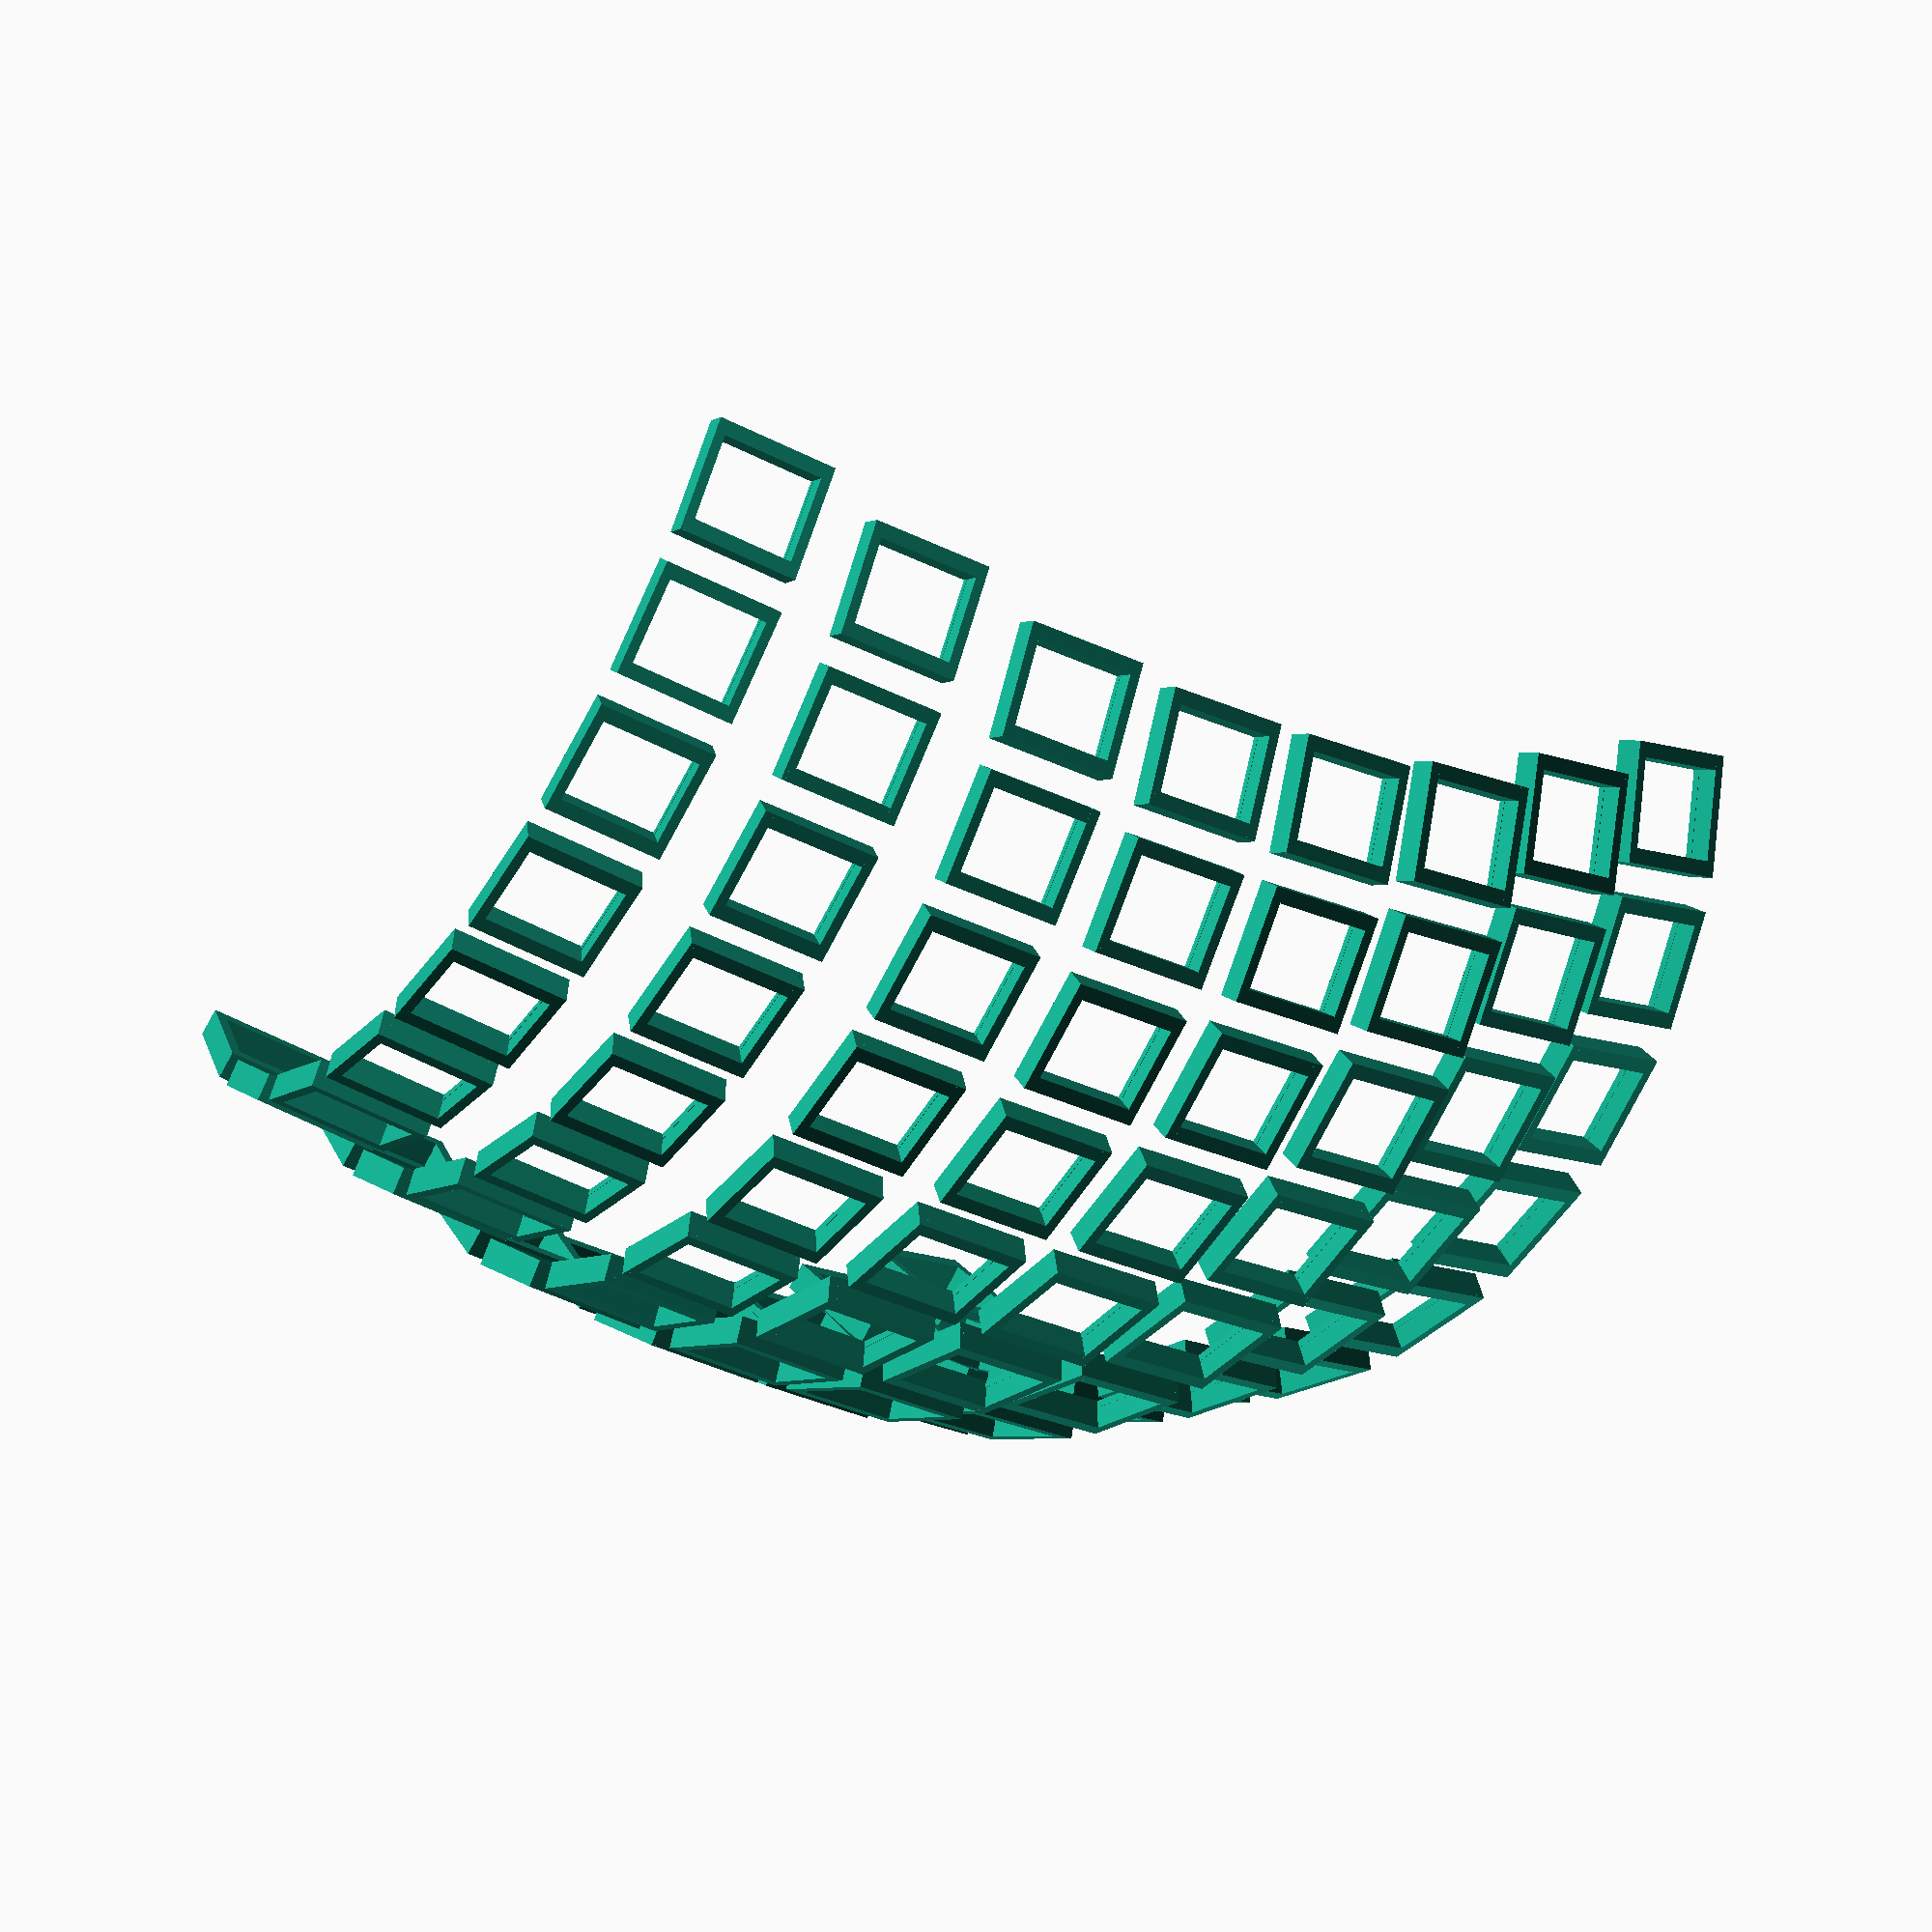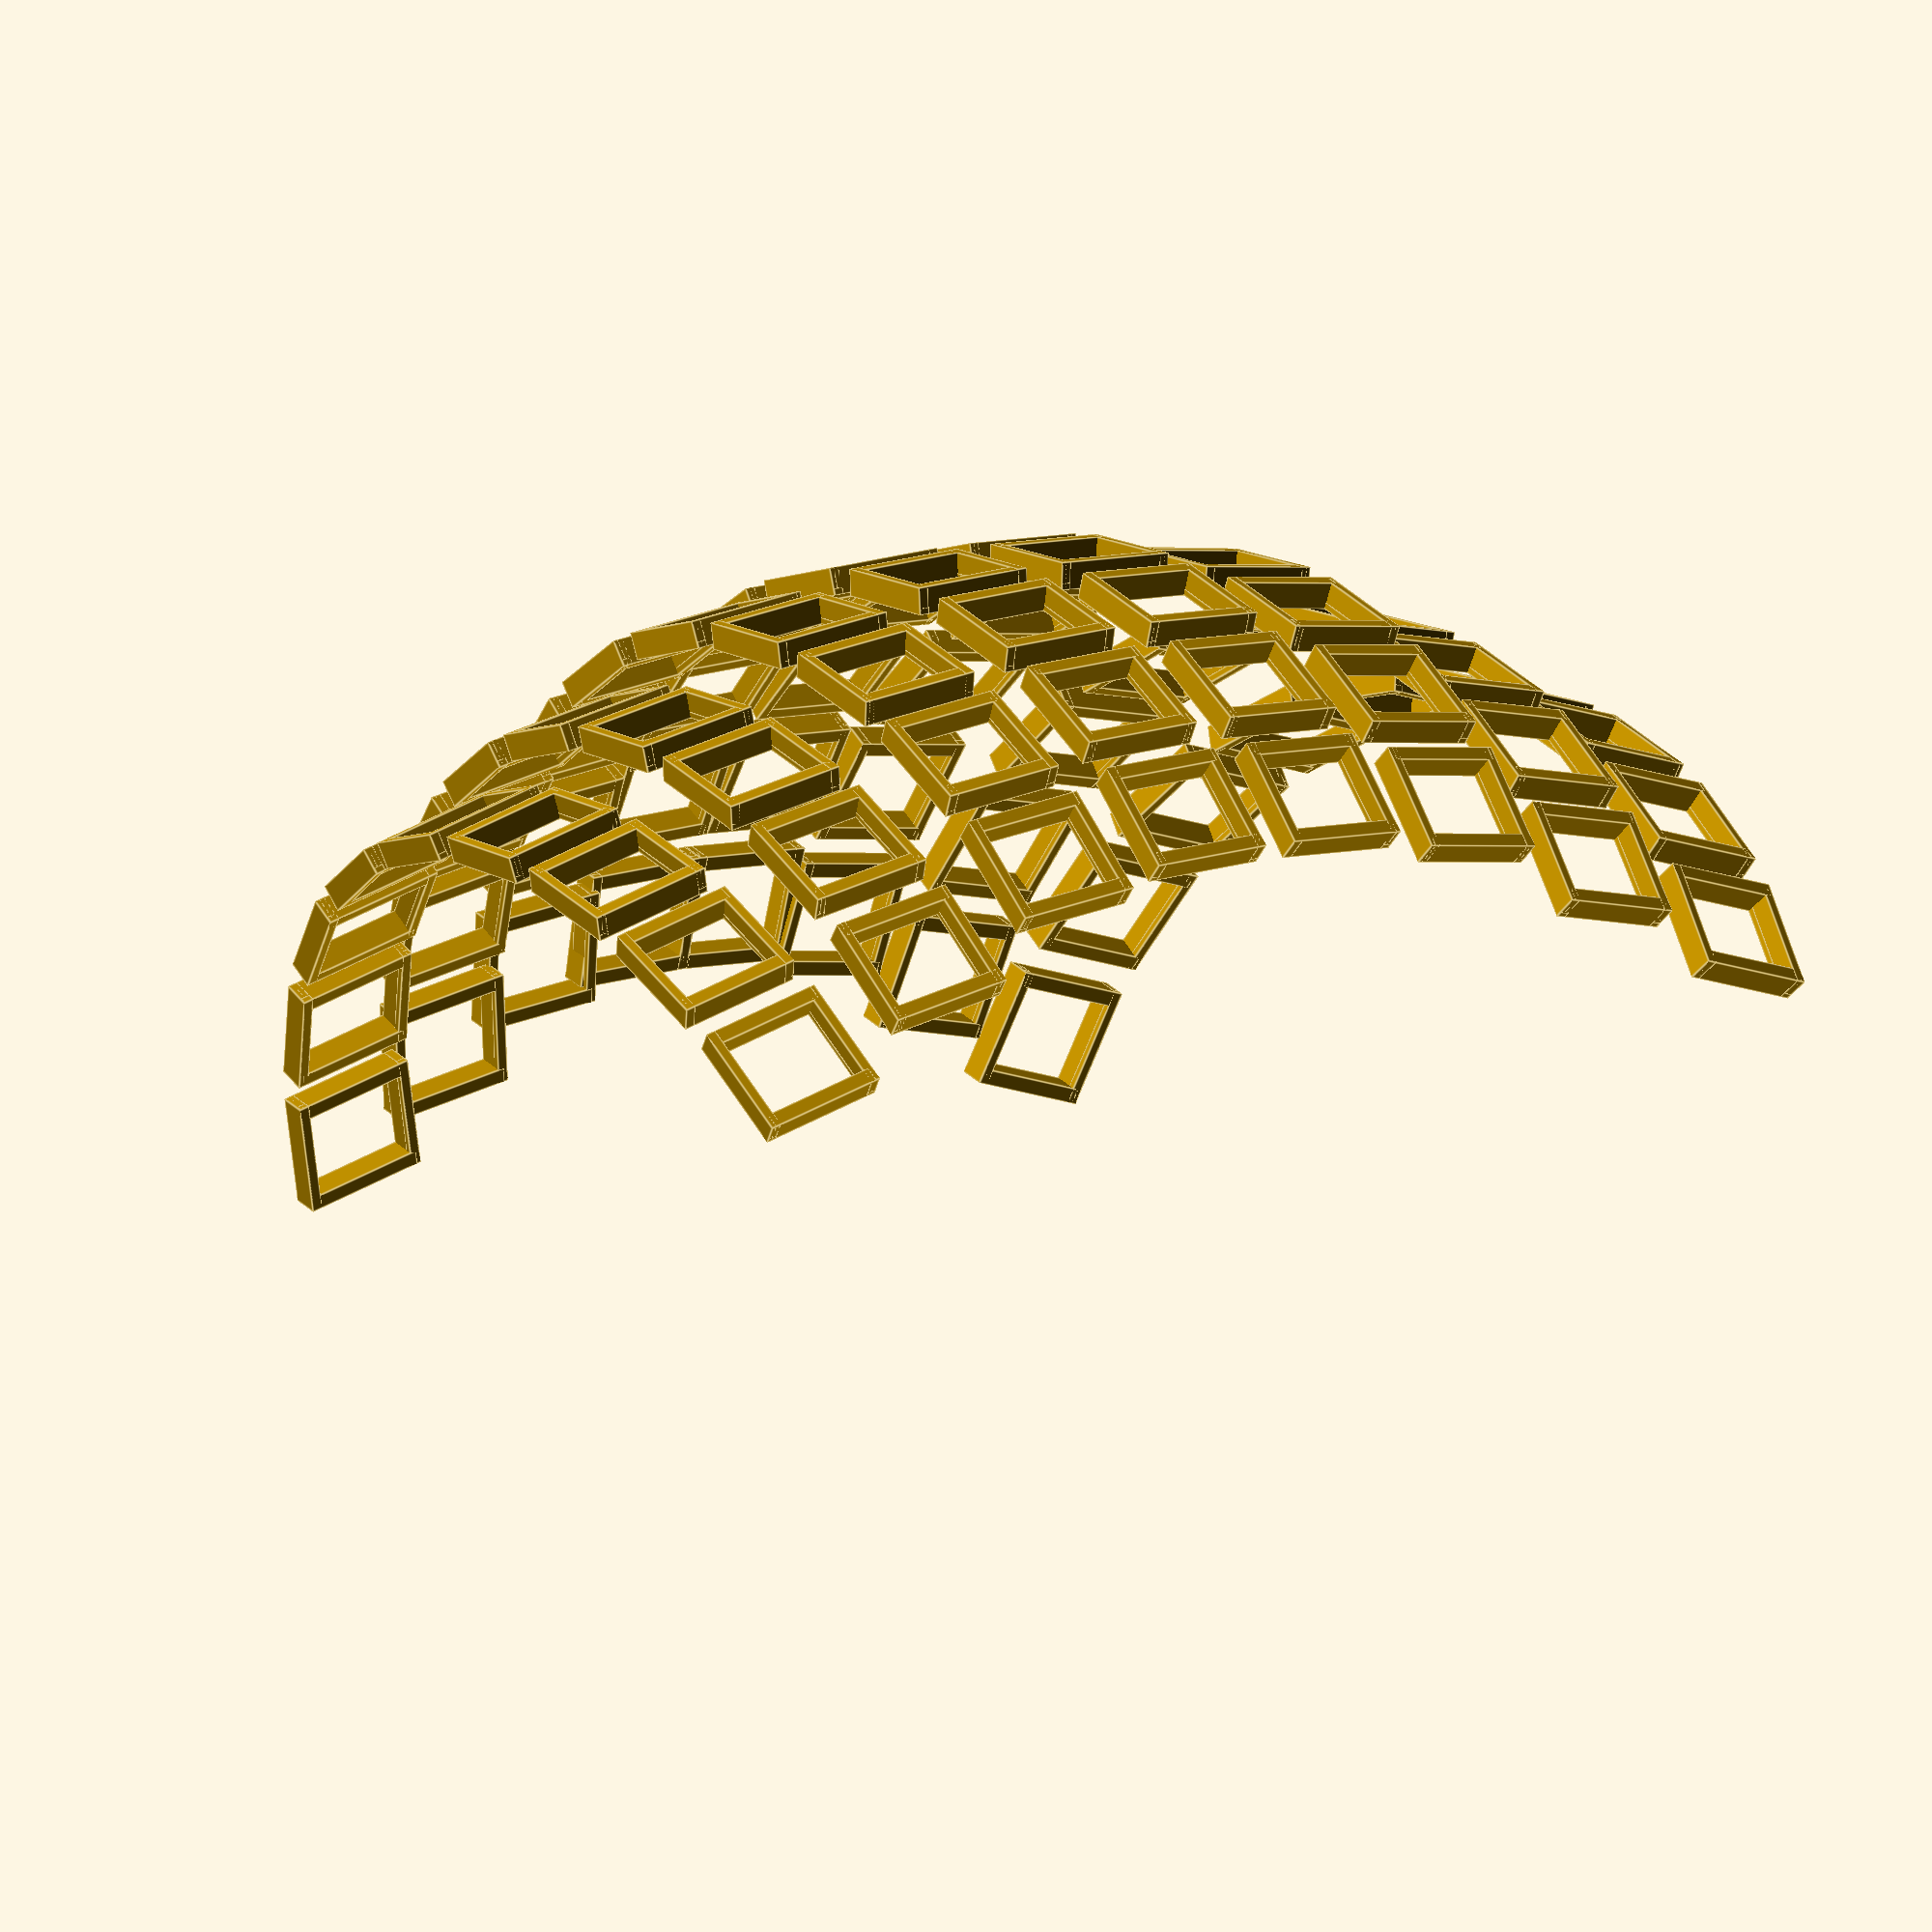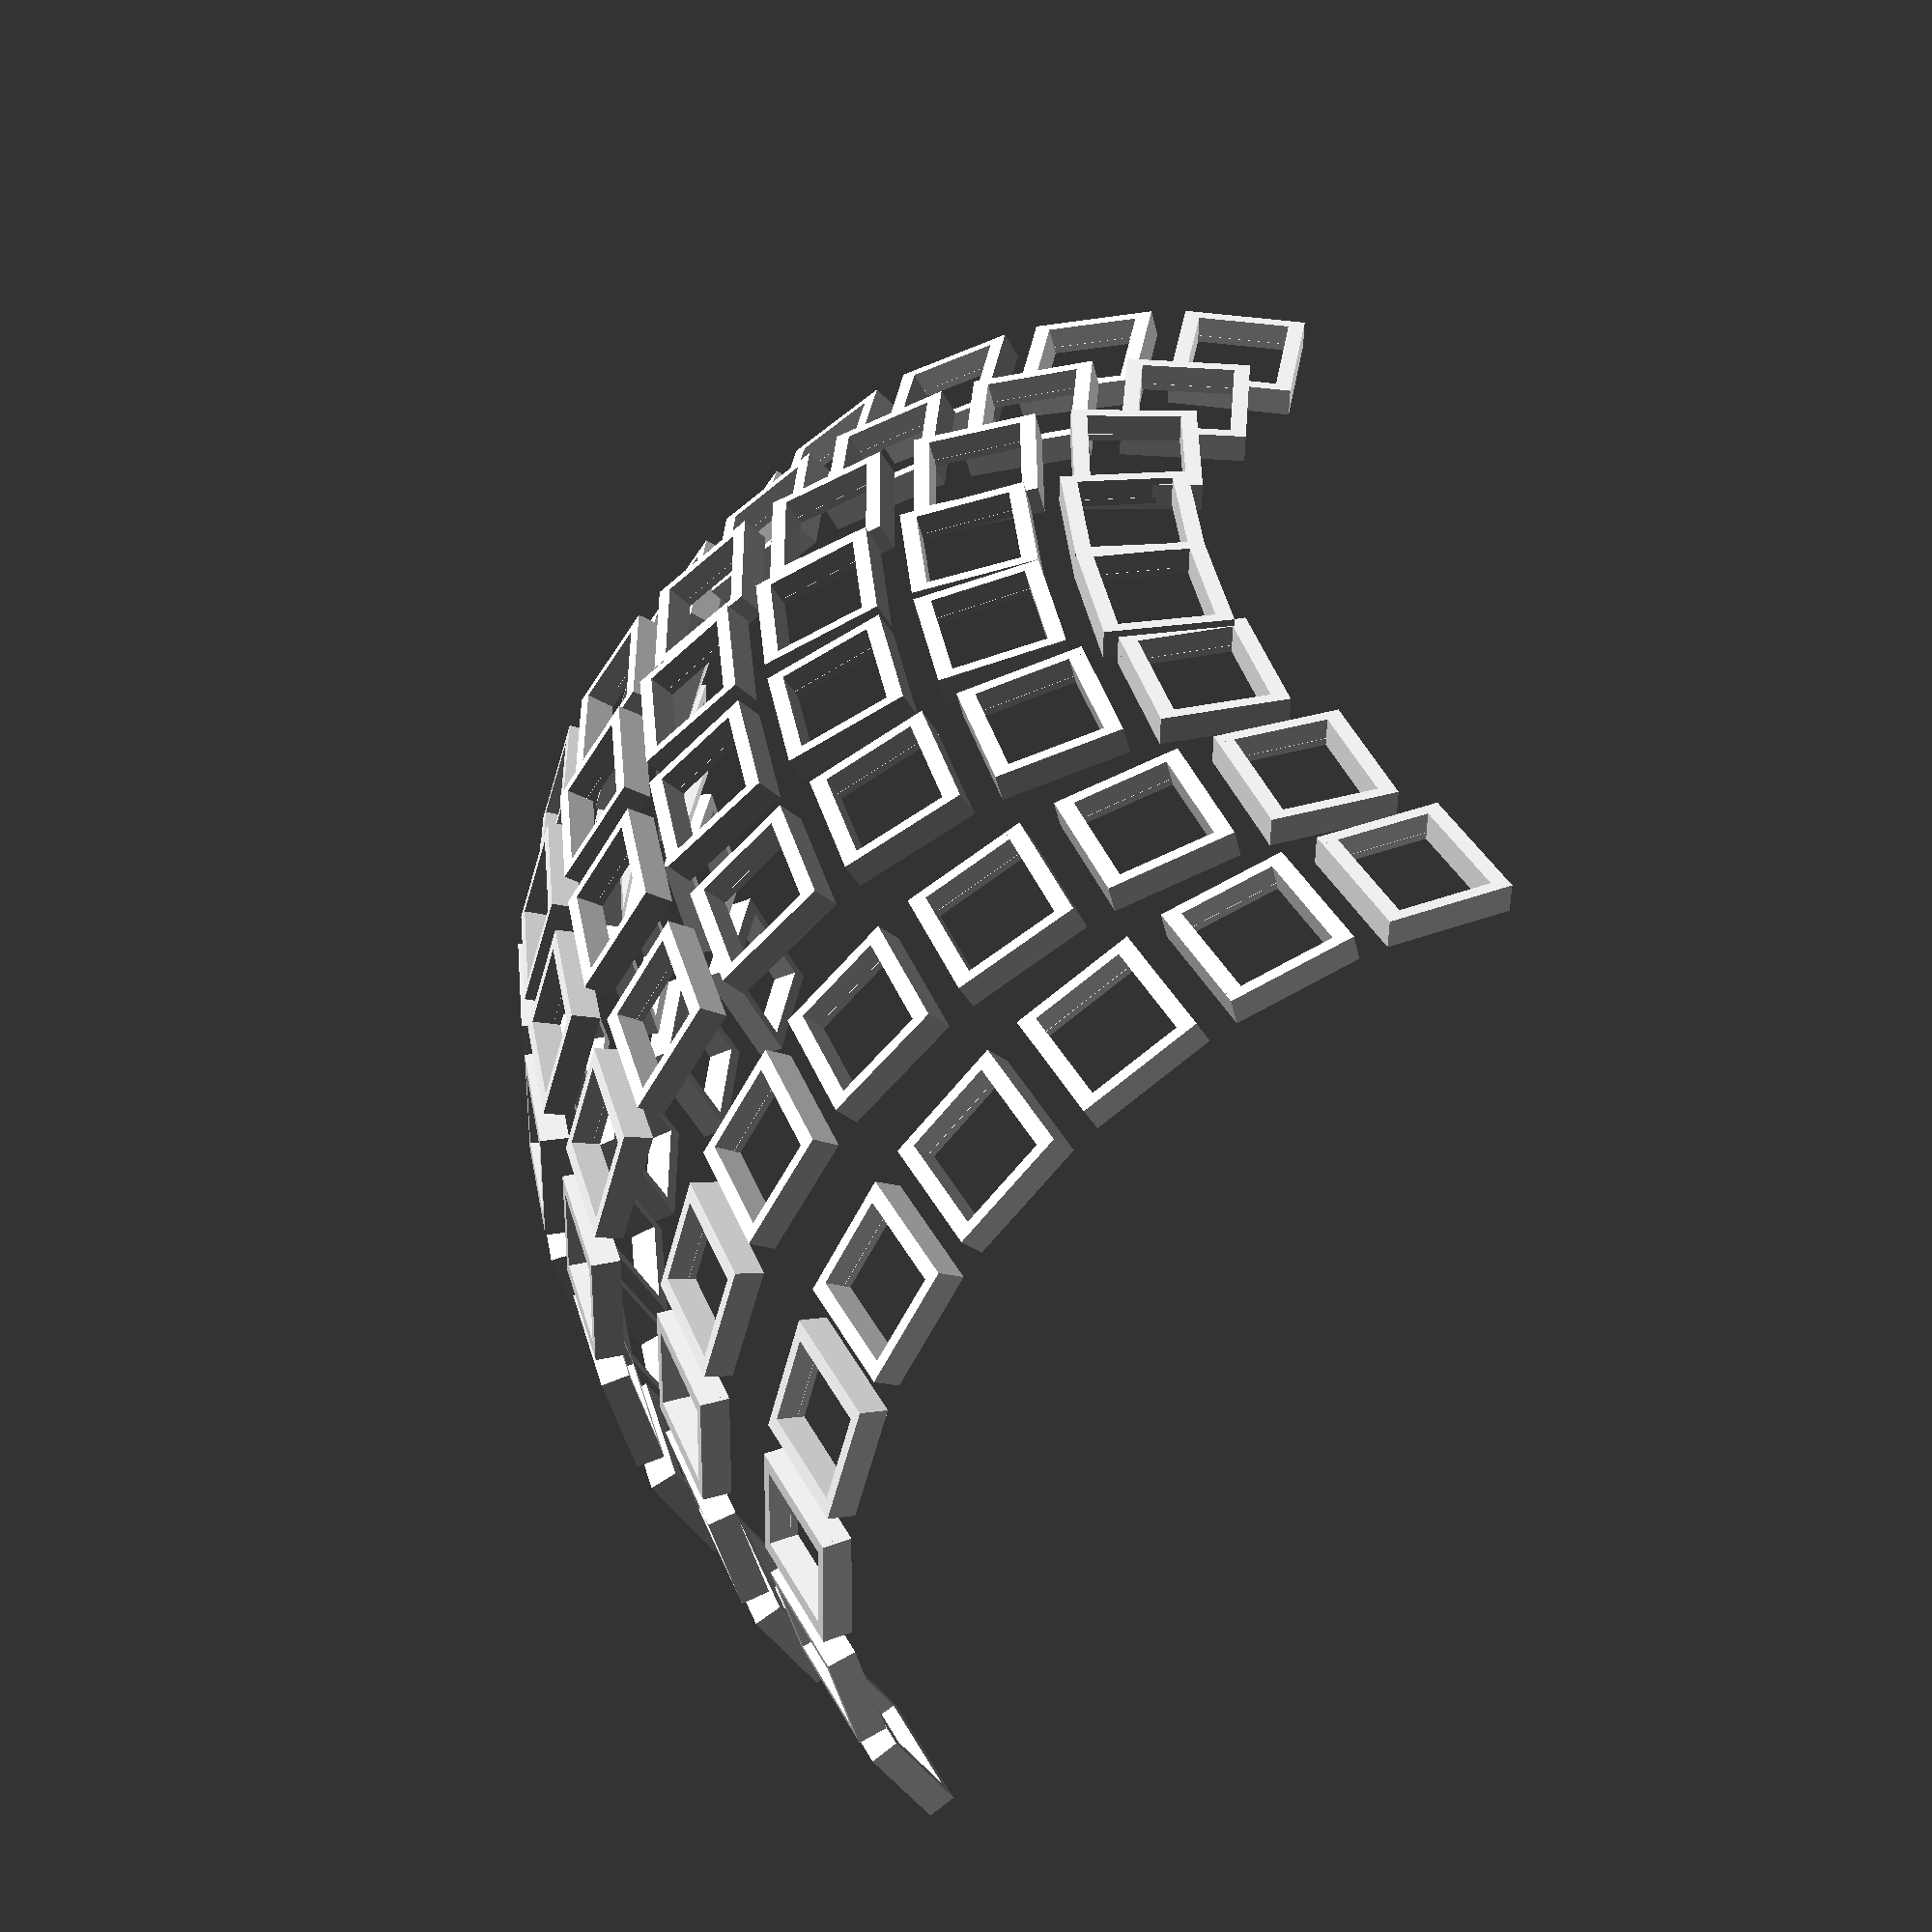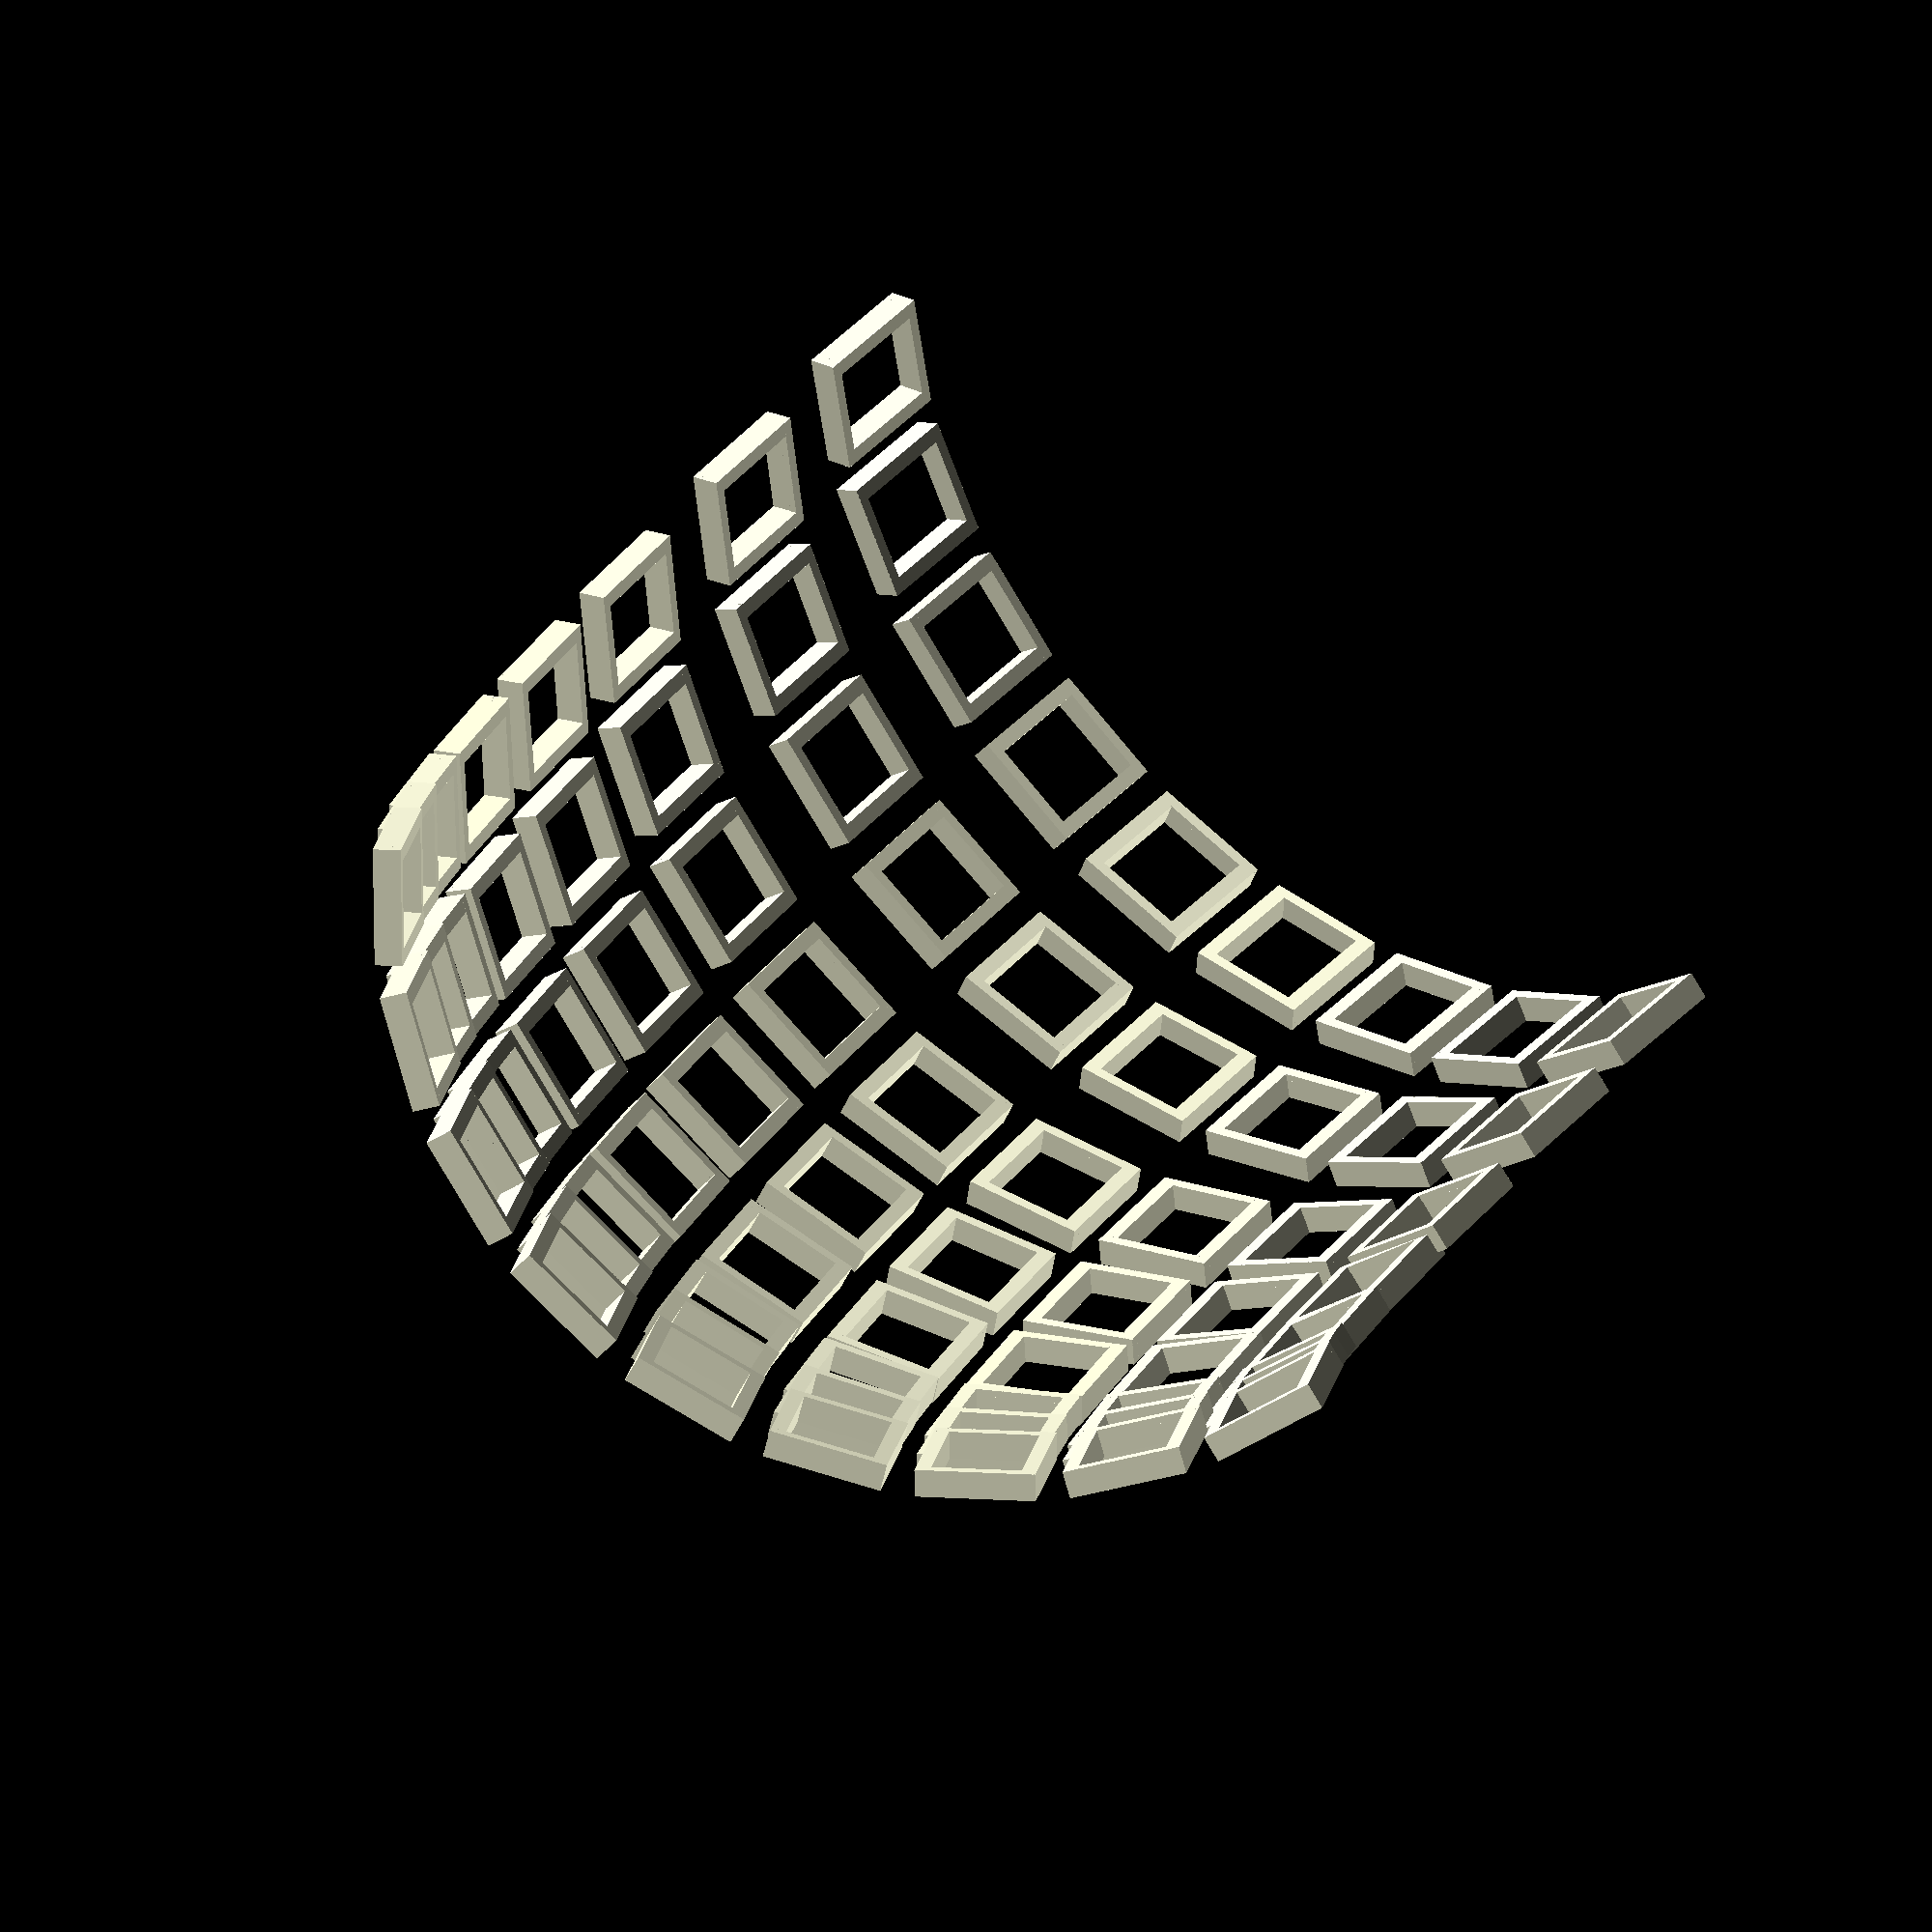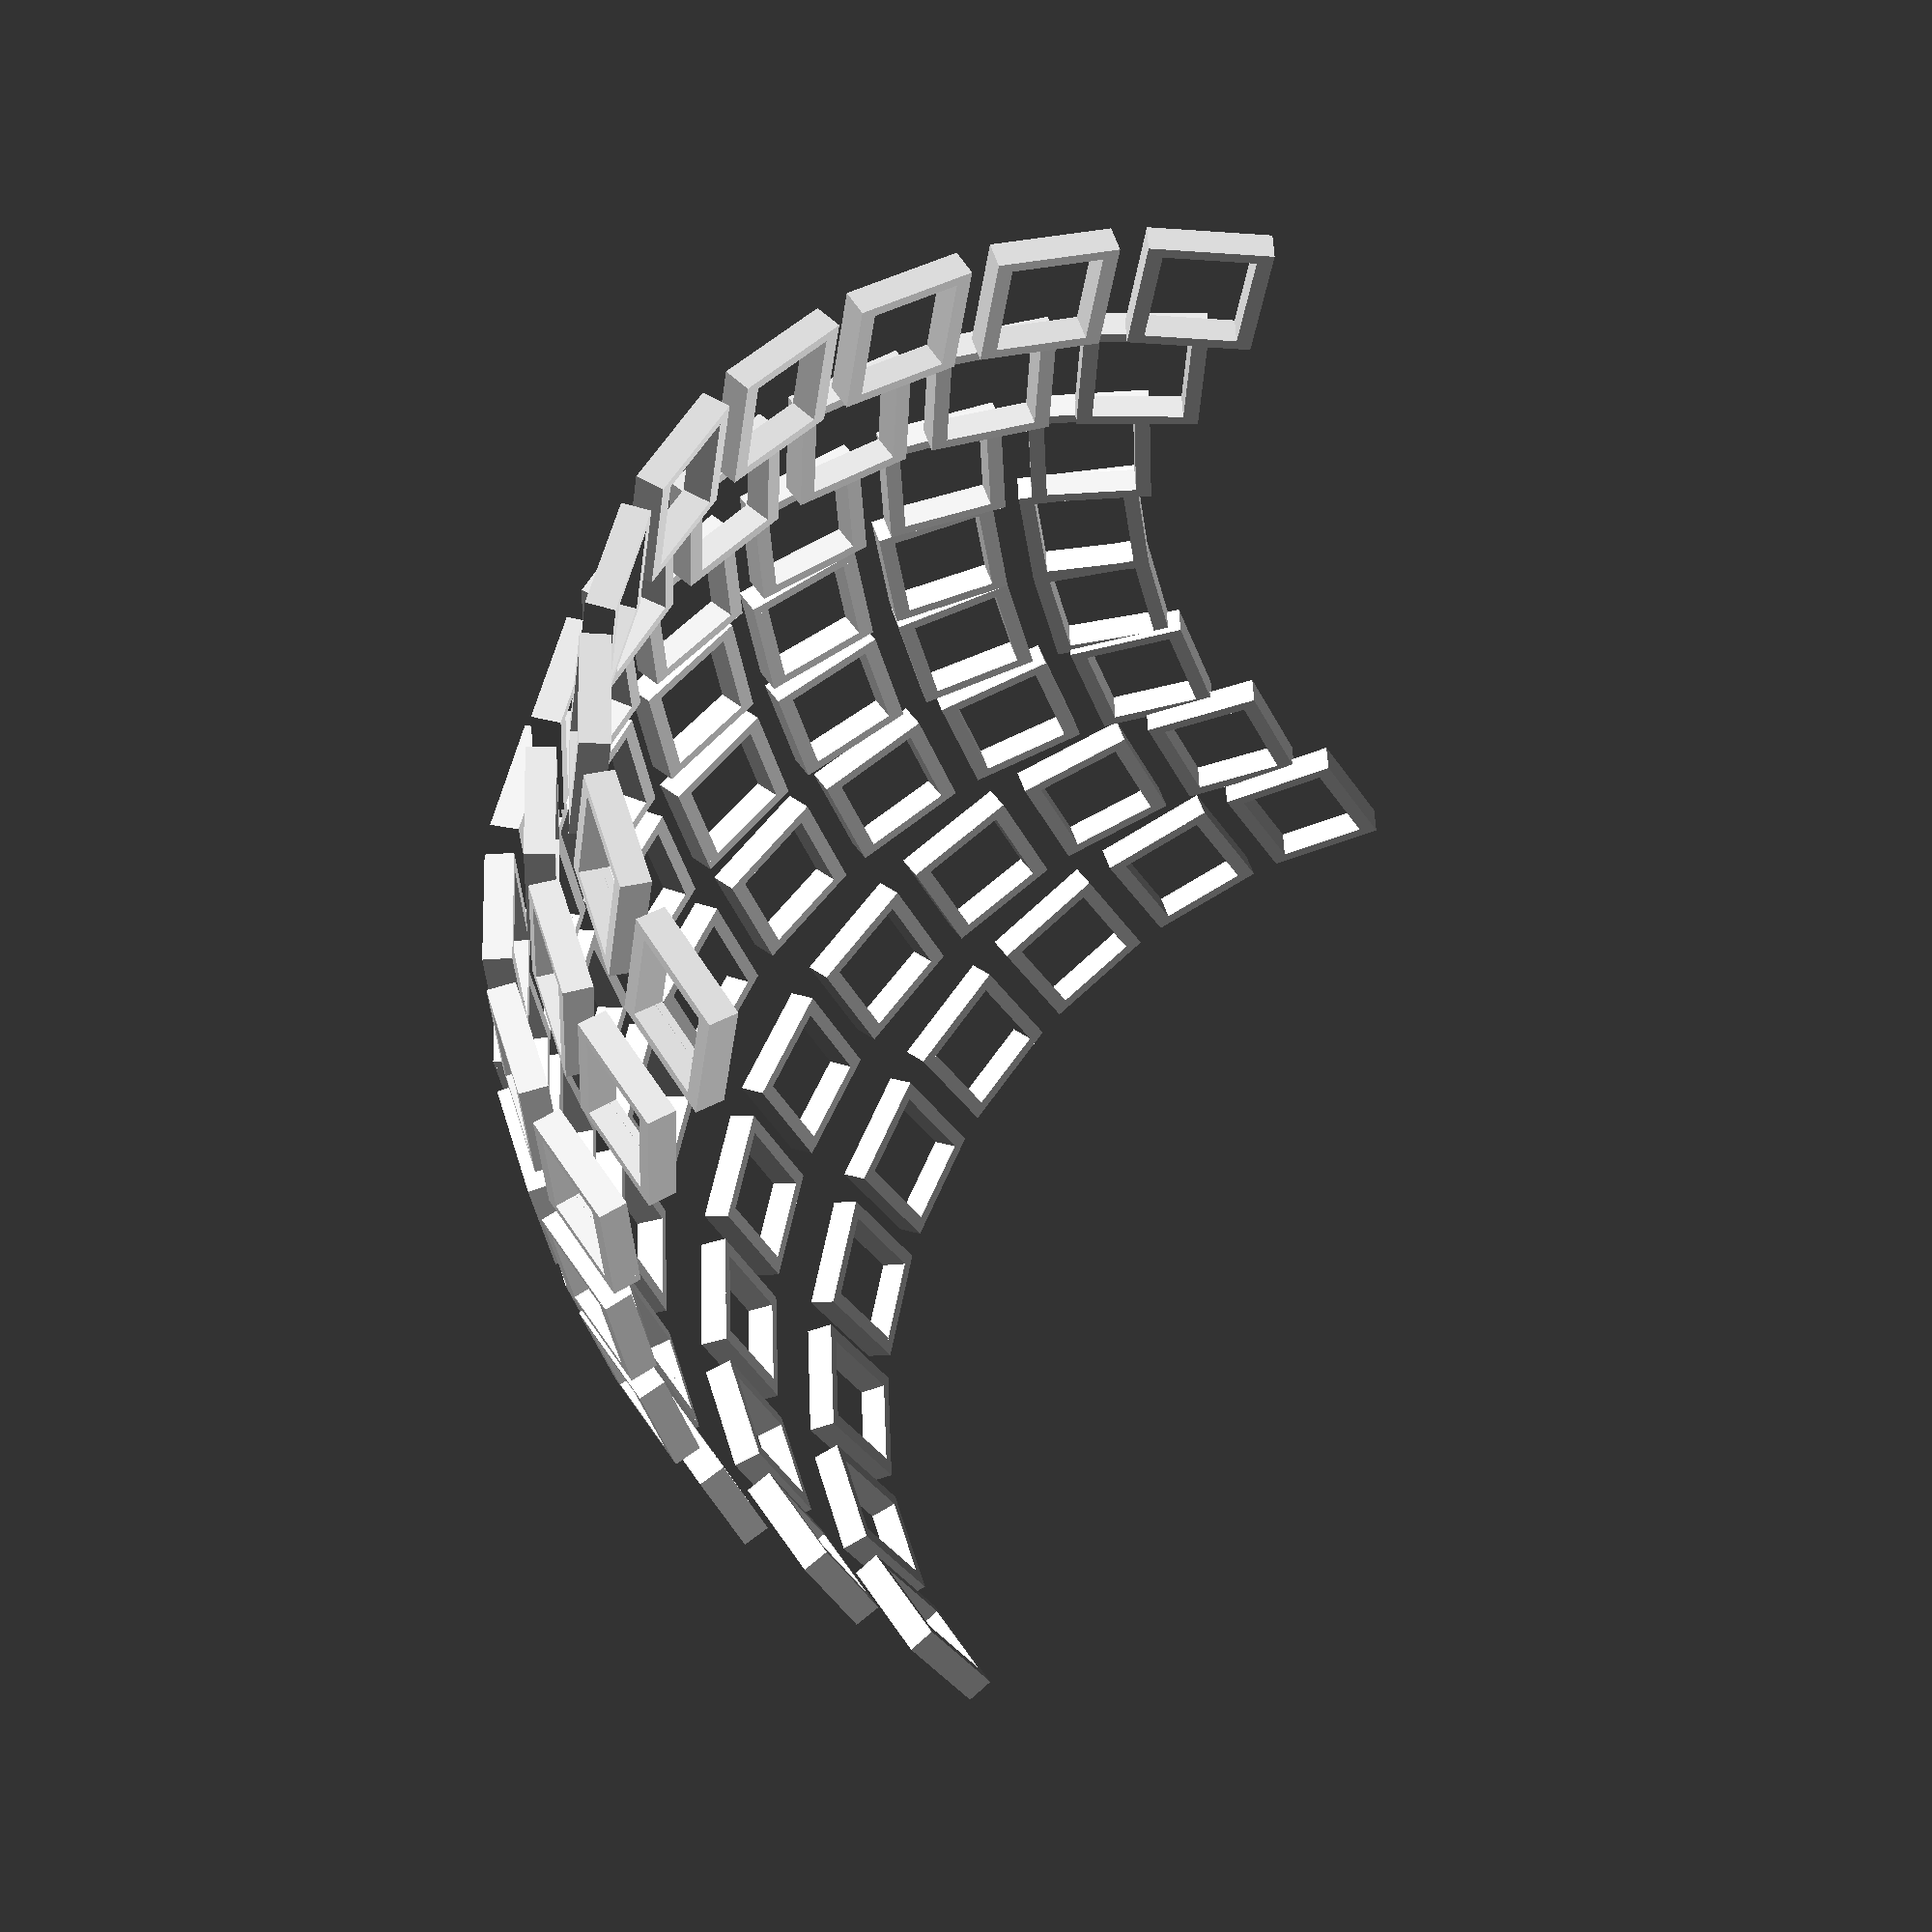
<openscad>
union () {
  translate ([0, 0, 13]) {
    rotate (a=14.999987330042023, v=[0, 1, 0]) {
      translate ([0, 7, 15]) {
        translate ([0, 0, 284.92957824485654]) {
          rotate (a=9.99999155336135, v=[0, 1, 0]) {
            translate ([0, 0, -284.92957824485654]) {
              translate ([0, 0, 85.26867088738686]) {
                rotate (a=29.999974660084046, v=[1, 0, 0]) {
                  translate ([0, 0, -85.26867088738686]) {
                    union () {
                      union () {
                        translate ([0, 7.6, 2]) {
                          cube ([17.4, 2.2, 4], center=true);
                        }
                        union () {
                          translate ([8.55, 0, 2]) {
                            cube ([1.5, 17.4, 4], center=true);
                          }
                          translate ([8.5, 0, 7/2]) {
                            cube ([1.5, 17.4, 1.0], center=true);
                          }
                        }
                      }
                      mirror ([0, 1, 0]) {
                        mirror ([1, 0, 0]) {
                          union () {
                            translate ([0, 7.6, 2]) {
                              cube ([17.4, 2.2, 4], center=true);
                            }
                            union () {
                              translate ([8.55, 0, 2]) {
                                cube ([1.5, 17.4, 4], center=true);
                              }
                              translate ([8.5, 0, 7/2]) {
                                cube ([1.5, 17.4, 1.0], center=true);
                              }
                            }
                          }
                        }
                      }
                    }
                  }
                }
              }
            }
          }
        }
      }
    }
  }
  translate ([0, 0, 13]) {
    rotate (a=14.999987330042023, v=[0, 1, 0]) {
      translate ([0, 7, 15]) {
        translate ([0, 0, 284.92957824485654]) {
          rotate (a=9.99999155336135, v=[0, 1, 0]) {
            translate ([0, 0, -284.92957824485654]) {
              translate ([0, 0, 85.26867088738686]) {
                rotate (a=14.999987330042023, v=[1, 0, 0]) {
                  translate ([0, 0, -85.26867088738686]) {
                    union () {
                      union () {
                        translate ([0, 7.6, 2]) {
                          cube ([17.4, 2.2, 4], center=true);
                        }
                        union () {
                          translate ([8.55, 0, 2]) {
                            cube ([1.5, 17.4, 4], center=true);
                          }
                          translate ([8.5, 0, 7/2]) {
                            cube ([1.5, 17.4, 1.0], center=true);
                          }
                        }
                      }
                      mirror ([0, 1, 0]) {
                        mirror ([1, 0, 0]) {
                          union () {
                            translate ([0, 7.6, 2]) {
                              cube ([17.4, 2.2, 4], center=true);
                            }
                            union () {
                              translate ([8.55, 0, 2]) {
                                cube ([1.5, 17.4, 4], center=true);
                              }
                              translate ([8.5, 0, 7/2]) {
                                cube ([1.5, 17.4, 1.0], center=true);
                              }
                            }
                          }
                        }
                      }
                    }
                  }
                }
              }
            }
          }
        }
      }
    }
  }
  translate ([0, 0, 13]) {
    rotate (a=14.999987330042023, v=[0, 1, 0]) {
      translate ([0, 7, 15]) {
        translate ([0, 0, 284.92957824485654]) {
          rotate (a=9.99999155336135, v=[0, 1, 0]) {
            translate ([0, 0, -284.92957824485654]) {
              translate ([0, 0, 85.26867088738686]) {
                rotate (a=0.0, v=[1, 0, 0]) {
                  translate ([0, 0, -85.26867088738686]) {
                    union () {
                      union () {
                        translate ([0, 7.6, 2]) {
                          cube ([17.4, 2.2, 4], center=true);
                        }
                        union () {
                          translate ([8.55, 0, 2]) {
                            cube ([1.5, 17.4, 4], center=true);
                          }
                          translate ([8.5, 0, 7/2]) {
                            cube ([1.5, 17.4, 1.0], center=true);
                          }
                        }
                      }
                      mirror ([0, 1, 0]) {
                        mirror ([1, 0, 0]) {
                          union () {
                            translate ([0, 7.6, 2]) {
                              cube ([17.4, 2.2, 4], center=true);
                            }
                            union () {
                              translate ([8.55, 0, 2]) {
                                cube ([1.5, 17.4, 4], center=true);
                              }
                              translate ([8.5, 0, 7/2]) {
                                cube ([1.5, 17.4, 1.0], center=true);
                              }
                            }
                          }
                        }
                      }
                    }
                  }
                }
              }
            }
          }
        }
      }
    }
  }
  translate ([0, 0, 13]) {
    rotate (a=14.999987330042023, v=[0, 1, 0]) {
      translate ([0, 7, 15]) {
        translate ([0, 0, 284.92957824485654]) {
          rotate (a=9.99999155336135, v=[0, 1, 0]) {
            translate ([0, 0, -284.92957824485654]) {
              translate ([0, 0, 85.26867088738686]) {
                rotate (a=-14.999987330042023, v=[1, 0, 0]) {
                  translate ([0, 0, -85.26867088738686]) {
                    union () {
                      union () {
                        translate ([0, 7.6, 2]) {
                          cube ([17.4, 2.2, 4], center=true);
                        }
                        union () {
                          translate ([8.55, 0, 2]) {
                            cube ([1.5, 17.4, 4], center=true);
                          }
                          translate ([8.5, 0, 7/2]) {
                            cube ([1.5, 17.4, 1.0], center=true);
                          }
                        }
                      }
                      mirror ([0, 1, 0]) {
                        mirror ([1, 0, 0]) {
                          union () {
                            translate ([0, 7.6, 2]) {
                              cube ([17.4, 2.2, 4], center=true);
                            }
                            union () {
                              translate ([8.55, 0, 2]) {
                                cube ([1.5, 17.4, 4], center=true);
                              }
                              translate ([8.5, 0, 7/2]) {
                                cube ([1.5, 17.4, 1.0], center=true);
                              }
                            }
                          }
                        }
                      }
                    }
                  }
                }
              }
            }
          }
        }
      }
    }
  }
  translate ([0, 0, 13]) {
    rotate (a=14.999987330042023, v=[0, 1, 0]) {
      translate ([0, 7, 15]) {
        translate ([0, 0, 284.92957824485654]) {
          rotate (a=9.99999155336135, v=[0, 1, 0]) {
            translate ([0, 0, -284.92957824485654]) {
              translate ([0, 0, 85.26867088738686]) {
                rotate (a=-29.999974660084046, v=[1, 0, 0]) {
                  translate ([0, 0, -85.26867088738686]) {
                    union () {
                      union () {
                        translate ([0, 7.6, 2]) {
                          cube ([17.4, 2.2, 4], center=true);
                        }
                        union () {
                          translate ([8.55, 0, 2]) {
                            cube ([1.5, 17.4, 4], center=true);
                          }
                          translate ([8.5, 0, 7/2]) {
                            cube ([1.5, 17.4, 1.0], center=true);
                          }
                        }
                      }
                      mirror ([0, 1, 0]) {
                        mirror ([1, 0, 0]) {
                          union () {
                            translate ([0, 7.6, 2]) {
                              cube ([17.4, 2.2, 4], center=true);
                            }
                            union () {
                              translate ([8.55, 0, 2]) {
                                cube ([1.5, 17.4, 4], center=true);
                              }
                              translate ([8.5, 0, 7/2]) {
                                cube ([1.5, 17.4, 1.0], center=true);
                              }
                            }
                          }
                        }
                      }
                    }
                  }
                }
              }
            }
          }
        }
      }
    }
  }
  translate ([0, 0, 13]) {
    rotate (a=14.999987330042023, v=[0, 1, 0]) {
      translate ([0, 7, 15]) {
        translate ([0, 0, 284.92957824485654]) {
          rotate (a=9.99999155336135, v=[0, 1, 0]) {
            translate ([0, 0, -284.92957824485654]) {
              translate ([0, 0, 85.26867088738686]) {
                rotate (a=-44.99996199012607, v=[1, 0, 0]) {
                  translate ([0, 0, -85.26867088738686]) {
                    union () {
                      union () {
                        translate ([0, 7.6, 2]) {
                          cube ([17.4, 2.2, 4], center=true);
                        }
                        union () {
                          translate ([8.55, 0, 2]) {
                            cube ([1.5, 17.4, 4], center=true);
                          }
                          translate ([8.5, 0, 7/2]) {
                            cube ([1.5, 17.4, 1.0], center=true);
                          }
                        }
                      }
                      mirror ([0, 1, 0]) {
                        mirror ([1, 0, 0]) {
                          union () {
                            translate ([0, 7.6, 2]) {
                              cube ([17.4, 2.2, 4], center=true);
                            }
                            union () {
                              translate ([8.55, 0, 2]) {
                                cube ([1.5, 17.4, 4], center=true);
                              }
                              translate ([8.5, 0, 7/2]) {
                                cube ([1.5, 17.4, 1.0], center=true);
                              }
                            }
                          }
                        }
                      }
                    }
                  }
                }
              }
            }
          }
        }
      }
    }
  }
  translate ([0, 0, 13]) {
    rotate (a=14.999987330042023, v=[0, 1, 0]) {
      translate ([0, 7, 15]) {
        translate ([0, 0, 284.92957824485654]) {
          rotate (a=9.99999155336135, v=[0, 1, 0]) {
            translate ([0, 0, -284.92957824485654]) {
              translate ([0, 0, 85.26867088738686]) {
                rotate (a=-59.99994932016809, v=[1, 0, 0]) {
                  translate ([0, 0, -85.26867088738686]) {
                    union () {
                      union () {
                        translate ([0, 7.6, 2]) {
                          cube ([17.4, 2.2, 4], center=true);
                        }
                        union () {
                          translate ([8.55, 0, 2]) {
                            cube ([1.5, 17.4, 4], center=true);
                          }
                          translate ([8.5, 0, 7/2]) {
                            cube ([1.5, 17.4, 1.0], center=true);
                          }
                        }
                      }
                      mirror ([0, 1, 0]) {
                        mirror ([1, 0, 0]) {
                          union () {
                            translate ([0, 7.6, 2]) {
                              cube ([17.4, 2.2, 4], center=true);
                            }
                            union () {
                              translate ([8.55, 0, 2]) {
                                cube ([1.5, 17.4, 4], center=true);
                              }
                              translate ([8.5, 0, 7/2]) {
                                cube ([1.5, 17.4, 1.0], center=true);
                              }
                            }
                          }
                        }
                      }
                    }
                  }
                }
              }
            }
          }
        }
      }
    }
  }
  translate ([0, 0, 13]) {
    rotate (a=14.999987330042023, v=[0, 1, 0]) {
      translate ([0, 7, 15]) {
        translate ([0, 0, 284.92957824485654]) {
          rotate (a=9.99999155336135, v=[0, 1, 0]) {
            translate ([0, 0, -284.92957824485654]) {
              translate ([0, 0, 85.26867088738686]) {
                rotate (a=-74.99993665021012, v=[1, 0, 0]) {
                  translate ([0, 0, -85.26867088738686]) {
                    union () {
                      union () {
                        translate ([0, 7.6, 2]) {
                          cube ([17.4, 2.2, 4], center=true);
                        }
                        union () {
                          translate ([8.55, 0, 2]) {
                            cube ([1.5, 17.4, 4], center=true);
                          }
                          translate ([8.5, 0, 7/2]) {
                            cube ([1.5, 17.4, 1.0], center=true);
                          }
                        }
                      }
                      mirror ([0, 1, 0]) {
                        mirror ([1, 0, 0]) {
                          union () {
                            translate ([0, 7.6, 2]) {
                              cube ([17.4, 2.2, 4], center=true);
                            }
                            union () {
                              translate ([8.55, 0, 2]) {
                                cube ([1.5, 17.4, 4], center=true);
                              }
                              translate ([8.5, 0, 7/2]) {
                                cube ([1.5, 17.4, 1.0], center=true);
                              }
                            }
                          }
                        }
                      }
                    }
                  }
                }
              }
            }
          }
        }
      }
    }
  }
  translate ([0, 0, 13]) {
    rotate (a=14.999987330042023, v=[0, 1, 0]) {
      translate ([0, 7, 15]) {
        translate ([0, 0, 284.92957824485654]) {
          rotate (a=9.99999155336135, v=[0, 1, 0]) {
            translate ([0, 0, -284.92957824485654]) {
              translate ([0, 0, 85.26867088738686]) {
                rotate (a=-89.99992398025213, v=[1, 0, 0]) {
                  translate ([0, 0, -85.26867088738686]) {
                    union () {
                      union () {
                        translate ([0, 7.6, 2]) {
                          cube ([17.4, 2.2, 4], center=true);
                        }
                        union () {
                          translate ([8.55, 0, 2]) {
                            cube ([1.5, 17.4, 4], center=true);
                          }
                          translate ([8.5, 0, 7/2]) {
                            cube ([1.5, 17.4, 1.0], center=true);
                          }
                        }
                      }
                      mirror ([0, 1, 0]) {
                        mirror ([1, 0, 0]) {
                          union () {
                            translate ([0, 7.6, 2]) {
                              cube ([17.4, 2.2, 4], center=true);
                            }
                            union () {
                              translate ([8.55, 0, 2]) {
                                cube ([1.5, 17.4, 4], center=true);
                              }
                              translate ([8.5, 0, 7/2]) {
                                cube ([1.5, 17.4, 1.0], center=true);
                              }
                            }
                          }
                        }
                      }
                    }
                  }
                }
              }
            }
          }
        }
      }
    }
  }
  translate ([0, 0, 13]) {
    rotate (a=14.999987330042023, v=[0, 1, 0]) {
      translate ([0, 4, 9]) {
        translate ([0, 0, 284.92957824485654]) {
          rotate (a=4.999995776680675, v=[0, 1, 0]) {
            translate ([0, 0, -284.92957824485654]) {
              translate ([0, 0, 85.26867088738686]) {
                rotate (a=29.999974660084046, v=[1, 0, 0]) {
                  translate ([0, 0, -85.26867088738686]) {
                    union () {
                      union () {
                        translate ([0, 7.6, 2]) {
                          cube ([17.4, 2.2, 4], center=true);
                        }
                        union () {
                          translate ([8.55, 0, 2]) {
                            cube ([1.5, 17.4, 4], center=true);
                          }
                          translate ([8.5, 0, 7/2]) {
                            cube ([1.5, 17.4, 1.0], center=true);
                          }
                        }
                      }
                      mirror ([0, 1, 0]) {
                        mirror ([1, 0, 0]) {
                          union () {
                            translate ([0, 7.6, 2]) {
                              cube ([17.4, 2.2, 4], center=true);
                            }
                            union () {
                              translate ([8.55, 0, 2]) {
                                cube ([1.5, 17.4, 4], center=true);
                              }
                              translate ([8.5, 0, 7/2]) {
                                cube ([1.5, 17.4, 1.0], center=true);
                              }
                            }
                          }
                        }
                      }
                    }
                  }
                }
              }
            }
          }
        }
      }
    }
  }
  translate ([0, 0, 13]) {
    rotate (a=14.999987330042023, v=[0, 1, 0]) {
      translate ([0, 4, 9]) {
        translate ([0, 0, 284.92957824485654]) {
          rotate (a=4.999995776680675, v=[0, 1, 0]) {
            translate ([0, 0, -284.92957824485654]) {
              translate ([0, 0, 85.26867088738686]) {
                rotate (a=14.999987330042023, v=[1, 0, 0]) {
                  translate ([0, 0, -85.26867088738686]) {
                    union () {
                      union () {
                        translate ([0, 7.6, 2]) {
                          cube ([17.4, 2.2, 4], center=true);
                        }
                        union () {
                          translate ([8.55, 0, 2]) {
                            cube ([1.5, 17.4, 4], center=true);
                          }
                          translate ([8.5, 0, 7/2]) {
                            cube ([1.5, 17.4, 1.0], center=true);
                          }
                        }
                      }
                      mirror ([0, 1, 0]) {
                        mirror ([1, 0, 0]) {
                          union () {
                            translate ([0, 7.6, 2]) {
                              cube ([17.4, 2.2, 4], center=true);
                            }
                            union () {
                              translate ([8.55, 0, 2]) {
                                cube ([1.5, 17.4, 4], center=true);
                              }
                              translate ([8.5, 0, 7/2]) {
                                cube ([1.5, 17.4, 1.0], center=true);
                              }
                            }
                          }
                        }
                      }
                    }
                  }
                }
              }
            }
          }
        }
      }
    }
  }
  translate ([0, 0, 13]) {
    rotate (a=14.999987330042023, v=[0, 1, 0]) {
      translate ([0, 4, 9]) {
        translate ([0, 0, 284.92957824485654]) {
          rotate (a=4.999995776680675, v=[0, 1, 0]) {
            translate ([0, 0, -284.92957824485654]) {
              translate ([0, 0, 85.26867088738686]) {
                rotate (a=0.0, v=[1, 0, 0]) {
                  translate ([0, 0, -85.26867088738686]) {
                    union () {
                      union () {
                        translate ([0, 7.6, 2]) {
                          cube ([17.4, 2.2, 4], center=true);
                        }
                        union () {
                          translate ([8.55, 0, 2]) {
                            cube ([1.5, 17.4, 4], center=true);
                          }
                          translate ([8.5, 0, 7/2]) {
                            cube ([1.5, 17.4, 1.0], center=true);
                          }
                        }
                      }
                      mirror ([0, 1, 0]) {
                        mirror ([1, 0, 0]) {
                          union () {
                            translate ([0, 7.6, 2]) {
                              cube ([17.4, 2.2, 4], center=true);
                            }
                            union () {
                              translate ([8.55, 0, 2]) {
                                cube ([1.5, 17.4, 4], center=true);
                              }
                              translate ([8.5, 0, 7/2]) {
                                cube ([1.5, 17.4, 1.0], center=true);
                              }
                            }
                          }
                        }
                      }
                    }
                  }
                }
              }
            }
          }
        }
      }
    }
  }
  translate ([0, 0, 13]) {
    rotate (a=14.999987330042023, v=[0, 1, 0]) {
      translate ([0, 4, 9]) {
        translate ([0, 0, 284.92957824485654]) {
          rotate (a=4.999995776680675, v=[0, 1, 0]) {
            translate ([0, 0, -284.92957824485654]) {
              translate ([0, 0, 85.26867088738686]) {
                rotate (a=-14.999987330042023, v=[1, 0, 0]) {
                  translate ([0, 0, -85.26867088738686]) {
                    union () {
                      union () {
                        translate ([0, 7.6, 2]) {
                          cube ([17.4, 2.2, 4], center=true);
                        }
                        union () {
                          translate ([8.55, 0, 2]) {
                            cube ([1.5, 17.4, 4], center=true);
                          }
                          translate ([8.5, 0, 7/2]) {
                            cube ([1.5, 17.4, 1.0], center=true);
                          }
                        }
                      }
                      mirror ([0, 1, 0]) {
                        mirror ([1, 0, 0]) {
                          union () {
                            translate ([0, 7.6, 2]) {
                              cube ([17.4, 2.2, 4], center=true);
                            }
                            union () {
                              translate ([8.55, 0, 2]) {
                                cube ([1.5, 17.4, 4], center=true);
                              }
                              translate ([8.5, 0, 7/2]) {
                                cube ([1.5, 17.4, 1.0], center=true);
                              }
                            }
                          }
                        }
                      }
                    }
                  }
                }
              }
            }
          }
        }
      }
    }
  }
  translate ([0, 0, 13]) {
    rotate (a=14.999987330042023, v=[0, 1, 0]) {
      translate ([0, 4, 9]) {
        translate ([0, 0, 284.92957824485654]) {
          rotate (a=4.999995776680675, v=[0, 1, 0]) {
            translate ([0, 0, -284.92957824485654]) {
              translate ([0, 0, 85.26867088738686]) {
                rotate (a=-29.999974660084046, v=[1, 0, 0]) {
                  translate ([0, 0, -85.26867088738686]) {
                    union () {
                      union () {
                        translate ([0, 7.6, 2]) {
                          cube ([17.4, 2.2, 4], center=true);
                        }
                        union () {
                          translate ([8.55, 0, 2]) {
                            cube ([1.5, 17.4, 4], center=true);
                          }
                          translate ([8.5, 0, 7/2]) {
                            cube ([1.5, 17.4, 1.0], center=true);
                          }
                        }
                      }
                      mirror ([0, 1, 0]) {
                        mirror ([1, 0, 0]) {
                          union () {
                            translate ([0, 7.6, 2]) {
                              cube ([17.4, 2.2, 4], center=true);
                            }
                            union () {
                              translate ([8.55, 0, 2]) {
                                cube ([1.5, 17.4, 4], center=true);
                              }
                              translate ([8.5, 0, 7/2]) {
                                cube ([1.5, 17.4, 1.0], center=true);
                              }
                            }
                          }
                        }
                      }
                    }
                  }
                }
              }
            }
          }
        }
      }
    }
  }
  translate ([0, 0, 13]) {
    rotate (a=14.999987330042023, v=[0, 1, 0]) {
      translate ([0, 4, 9]) {
        translate ([0, 0, 284.92957824485654]) {
          rotate (a=4.999995776680675, v=[0, 1, 0]) {
            translate ([0, 0, -284.92957824485654]) {
              translate ([0, 0, 85.26867088738686]) {
                rotate (a=-44.99996199012607, v=[1, 0, 0]) {
                  translate ([0, 0, -85.26867088738686]) {
                    union () {
                      union () {
                        translate ([0, 7.6, 2]) {
                          cube ([17.4, 2.2, 4], center=true);
                        }
                        union () {
                          translate ([8.55, 0, 2]) {
                            cube ([1.5, 17.4, 4], center=true);
                          }
                          translate ([8.5, 0, 7/2]) {
                            cube ([1.5, 17.4, 1.0], center=true);
                          }
                        }
                      }
                      mirror ([0, 1, 0]) {
                        mirror ([1, 0, 0]) {
                          union () {
                            translate ([0, 7.6, 2]) {
                              cube ([17.4, 2.2, 4], center=true);
                            }
                            union () {
                              translate ([8.55, 0, 2]) {
                                cube ([1.5, 17.4, 4], center=true);
                              }
                              translate ([8.5, 0, 7/2]) {
                                cube ([1.5, 17.4, 1.0], center=true);
                              }
                            }
                          }
                        }
                      }
                    }
                  }
                }
              }
            }
          }
        }
      }
    }
  }
  translate ([0, 0, 13]) {
    rotate (a=14.999987330042023, v=[0, 1, 0]) {
      translate ([0, 4, 9]) {
        translate ([0, 0, 284.92957824485654]) {
          rotate (a=4.999995776680675, v=[0, 1, 0]) {
            translate ([0, 0, -284.92957824485654]) {
              translate ([0, 0, 85.26867088738686]) {
                rotate (a=-59.99994932016809, v=[1, 0, 0]) {
                  translate ([0, 0, -85.26867088738686]) {
                    union () {
                      union () {
                        translate ([0, 7.6, 2]) {
                          cube ([17.4, 2.2, 4], center=true);
                        }
                        union () {
                          translate ([8.55, 0, 2]) {
                            cube ([1.5, 17.4, 4], center=true);
                          }
                          translate ([8.5, 0, 7/2]) {
                            cube ([1.5, 17.4, 1.0], center=true);
                          }
                        }
                      }
                      mirror ([0, 1, 0]) {
                        mirror ([1, 0, 0]) {
                          union () {
                            translate ([0, 7.6, 2]) {
                              cube ([17.4, 2.2, 4], center=true);
                            }
                            union () {
                              translate ([8.55, 0, 2]) {
                                cube ([1.5, 17.4, 4], center=true);
                              }
                              translate ([8.5, 0, 7/2]) {
                                cube ([1.5, 17.4, 1.0], center=true);
                              }
                            }
                          }
                        }
                      }
                    }
                  }
                }
              }
            }
          }
        }
      }
    }
  }
  translate ([0, 0, 13]) {
    rotate (a=14.999987330042023, v=[0, 1, 0]) {
      translate ([0, 4, 9]) {
        translate ([0, 0, 284.92957824485654]) {
          rotate (a=4.999995776680675, v=[0, 1, 0]) {
            translate ([0, 0, -284.92957824485654]) {
              translate ([0, 0, 85.26867088738686]) {
                rotate (a=-74.99993665021012, v=[1, 0, 0]) {
                  translate ([0, 0, -85.26867088738686]) {
                    union () {
                      union () {
                        translate ([0, 7.6, 2]) {
                          cube ([17.4, 2.2, 4], center=true);
                        }
                        union () {
                          translate ([8.55, 0, 2]) {
                            cube ([1.5, 17.4, 4], center=true);
                          }
                          translate ([8.5, 0, 7/2]) {
                            cube ([1.5, 17.4, 1.0], center=true);
                          }
                        }
                      }
                      mirror ([0, 1, 0]) {
                        mirror ([1, 0, 0]) {
                          union () {
                            translate ([0, 7.6, 2]) {
                              cube ([17.4, 2.2, 4], center=true);
                            }
                            union () {
                              translate ([8.55, 0, 2]) {
                                cube ([1.5, 17.4, 4], center=true);
                              }
                              translate ([8.5, 0, 7/2]) {
                                cube ([1.5, 17.4, 1.0], center=true);
                              }
                            }
                          }
                        }
                      }
                    }
                  }
                }
              }
            }
          }
        }
      }
    }
  }
  translate ([0, 0, 13]) {
    rotate (a=14.999987330042023, v=[0, 1, 0]) {
      translate ([0, 4, 9]) {
        translate ([0, 0, 284.92957824485654]) {
          rotate (a=4.999995776680675, v=[0, 1, 0]) {
            translate ([0, 0, -284.92957824485654]) {
              translate ([0, 0, 85.26867088738686]) {
                rotate (a=-89.99992398025213, v=[1, 0, 0]) {
                  translate ([0, 0, -85.26867088738686]) {
                    union () {
                      union () {
                        translate ([0, 7.6, 2]) {
                          cube ([17.4, 2.2, 4], center=true);
                        }
                        union () {
                          translate ([8.55, 0, 2]) {
                            cube ([1.5, 17.4, 4], center=true);
                          }
                          translate ([8.5, 0, 7/2]) {
                            cube ([1.5, 17.4, 1.0], center=true);
                          }
                        }
                      }
                      mirror ([0, 1, 0]) {
                        mirror ([1, 0, 0]) {
                          union () {
                            translate ([0, 7.6, 2]) {
                              cube ([17.4, 2.2, 4], center=true);
                            }
                            union () {
                              translate ([8.55, 0, 2]) {
                                cube ([1.5, 17.4, 4], center=true);
                              }
                              translate ([8.5, 0, 7/2]) {
                                cube ([1.5, 17.4, 1.0], center=true);
                              }
                            }
                          }
                        }
                      }
                    }
                  }
                }
              }
            }
          }
        }
      }
    }
  }
  translate ([0, 0, 13]) {
    rotate (a=14.999987330042023, v=[0, 1, 0]) {
      translate ([0, 1, 2]) {
        translate ([0, 0, 284.92957824485654]) {
          rotate (a=0.0, v=[0, 1, 0]) {
            translate ([0, 0, -284.92957824485654]) {
              translate ([0, 0, 85.26867088738686]) {
                rotate (a=29.999974660084046, v=[1, 0, 0]) {
                  translate ([0, 0, -85.26867088738686]) {
                    union () {
                      union () {
                        translate ([0, 7.6, 2]) {
                          cube ([17.4, 2.2, 4], center=true);
                        }
                        union () {
                          translate ([8.55, 0, 2]) {
                            cube ([1.5, 17.4, 4], center=true);
                          }
                          translate ([8.5, 0, 7/2]) {
                            cube ([1.5, 17.4, 1.0], center=true);
                          }
                        }
                      }
                      mirror ([0, 1, 0]) {
                        mirror ([1, 0, 0]) {
                          union () {
                            translate ([0, 7.6, 2]) {
                              cube ([17.4, 2.2, 4], center=true);
                            }
                            union () {
                              translate ([8.55, 0, 2]) {
                                cube ([1.5, 17.4, 4], center=true);
                              }
                              translate ([8.5, 0, 7/2]) {
                                cube ([1.5, 17.4, 1.0], center=true);
                              }
                            }
                          }
                        }
                      }
                    }
                  }
                }
              }
            }
          }
        }
      }
    }
  }
  translate ([0, 0, 13]) {
    rotate (a=14.999987330042023, v=[0, 1, 0]) {
      translate ([0, 1, 2]) {
        translate ([0, 0, 284.92957824485654]) {
          rotate (a=0.0, v=[0, 1, 0]) {
            translate ([0, 0, -284.92957824485654]) {
              translate ([0, 0, 85.26867088738686]) {
                rotate (a=14.999987330042023, v=[1, 0, 0]) {
                  translate ([0, 0, -85.26867088738686]) {
                    union () {
                      union () {
                        translate ([0, 7.6, 2]) {
                          cube ([17.4, 2.2, 4], center=true);
                        }
                        union () {
                          translate ([8.55, 0, 2]) {
                            cube ([1.5, 17.4, 4], center=true);
                          }
                          translate ([8.5, 0, 7/2]) {
                            cube ([1.5, 17.4, 1.0], center=true);
                          }
                        }
                      }
                      mirror ([0, 1, 0]) {
                        mirror ([1, 0, 0]) {
                          union () {
                            translate ([0, 7.6, 2]) {
                              cube ([17.4, 2.2, 4], center=true);
                            }
                            union () {
                              translate ([8.55, 0, 2]) {
                                cube ([1.5, 17.4, 4], center=true);
                              }
                              translate ([8.5, 0, 7/2]) {
                                cube ([1.5, 17.4, 1.0], center=true);
                              }
                            }
                          }
                        }
                      }
                    }
                  }
                }
              }
            }
          }
        }
      }
    }
  }
  translate ([0, 0, 13]) {
    rotate (a=14.999987330042023, v=[0, 1, 0]) {
      translate ([0, 1, 2]) {
        translate ([0, 0, 284.92957824485654]) {
          rotate (a=0.0, v=[0, 1, 0]) {
            translate ([0, 0, -284.92957824485654]) {
              translate ([0, 0, 85.26867088738686]) {
                rotate (a=0.0, v=[1, 0, 0]) {
                  translate ([0, 0, -85.26867088738686]) {
                    union () {
                      union () {
                        translate ([0, 7.6, 2]) {
                          cube ([17.4, 2.2, 4], center=true);
                        }
                        union () {
                          translate ([8.55, 0, 2]) {
                            cube ([1.5, 17.4, 4], center=true);
                          }
                          translate ([8.5, 0, 7/2]) {
                            cube ([1.5, 17.4, 1.0], center=true);
                          }
                        }
                      }
                      mirror ([0, 1, 0]) {
                        mirror ([1, 0, 0]) {
                          union () {
                            translate ([0, 7.6, 2]) {
                              cube ([17.4, 2.2, 4], center=true);
                            }
                            union () {
                              translate ([8.55, 0, 2]) {
                                cube ([1.5, 17.4, 4], center=true);
                              }
                              translate ([8.5, 0, 7/2]) {
                                cube ([1.5, 17.4, 1.0], center=true);
                              }
                            }
                          }
                        }
                      }
                    }
                  }
                }
              }
            }
          }
        }
      }
    }
  }
  translate ([0, 0, 13]) {
    rotate (a=14.999987330042023, v=[0, 1, 0]) {
      translate ([0, 1, 2]) {
        translate ([0, 0, 284.92957824485654]) {
          rotate (a=0.0, v=[0, 1, 0]) {
            translate ([0, 0, -284.92957824485654]) {
              translate ([0, 0, 85.26867088738686]) {
                rotate (a=-14.999987330042023, v=[1, 0, 0]) {
                  translate ([0, 0, -85.26867088738686]) {
                    union () {
                      union () {
                        translate ([0, 7.6, 2]) {
                          cube ([17.4, 2.2, 4], center=true);
                        }
                        union () {
                          translate ([8.55, 0, 2]) {
                            cube ([1.5, 17.4, 4], center=true);
                          }
                          translate ([8.5, 0, 7/2]) {
                            cube ([1.5, 17.4, 1.0], center=true);
                          }
                        }
                      }
                      mirror ([0, 1, 0]) {
                        mirror ([1, 0, 0]) {
                          union () {
                            translate ([0, 7.6, 2]) {
                              cube ([17.4, 2.2, 4], center=true);
                            }
                            union () {
                              translate ([8.55, 0, 2]) {
                                cube ([1.5, 17.4, 4], center=true);
                              }
                              translate ([8.5, 0, 7/2]) {
                                cube ([1.5, 17.4, 1.0], center=true);
                              }
                            }
                          }
                        }
                      }
                    }
                  }
                }
              }
            }
          }
        }
      }
    }
  }
  translate ([0, 0, 13]) {
    rotate (a=14.999987330042023, v=[0, 1, 0]) {
      translate ([0, 1, 2]) {
        translate ([0, 0, 284.92957824485654]) {
          rotate (a=0.0, v=[0, 1, 0]) {
            translate ([0, 0, -284.92957824485654]) {
              translate ([0, 0, 85.26867088738686]) {
                rotate (a=-29.999974660084046, v=[1, 0, 0]) {
                  translate ([0, 0, -85.26867088738686]) {
                    union () {
                      union () {
                        translate ([0, 7.6, 2]) {
                          cube ([17.4, 2.2, 4], center=true);
                        }
                        union () {
                          translate ([8.55, 0, 2]) {
                            cube ([1.5, 17.4, 4], center=true);
                          }
                          translate ([8.5, 0, 7/2]) {
                            cube ([1.5, 17.4, 1.0], center=true);
                          }
                        }
                      }
                      mirror ([0, 1, 0]) {
                        mirror ([1, 0, 0]) {
                          union () {
                            translate ([0, 7.6, 2]) {
                              cube ([17.4, 2.2, 4], center=true);
                            }
                            union () {
                              translate ([8.55, 0, 2]) {
                                cube ([1.5, 17.4, 4], center=true);
                              }
                              translate ([8.5, 0, 7/2]) {
                                cube ([1.5, 17.4, 1.0], center=true);
                              }
                            }
                          }
                        }
                      }
                    }
                  }
                }
              }
            }
          }
        }
      }
    }
  }
  translate ([0, 0, 13]) {
    rotate (a=14.999987330042023, v=[0, 1, 0]) {
      translate ([0, 1, 2]) {
        translate ([0, 0, 284.92957824485654]) {
          rotate (a=0.0, v=[0, 1, 0]) {
            translate ([0, 0, -284.92957824485654]) {
              translate ([0, 0, 85.26867088738686]) {
                rotate (a=-44.99996199012607, v=[1, 0, 0]) {
                  translate ([0, 0, -85.26867088738686]) {
                    union () {
                      union () {
                        translate ([0, 7.6, 2]) {
                          cube ([17.4, 2.2, 4], center=true);
                        }
                        union () {
                          translate ([8.55, 0, 2]) {
                            cube ([1.5, 17.4, 4], center=true);
                          }
                          translate ([8.5, 0, 7/2]) {
                            cube ([1.5, 17.4, 1.0], center=true);
                          }
                        }
                      }
                      mirror ([0, 1, 0]) {
                        mirror ([1, 0, 0]) {
                          union () {
                            translate ([0, 7.6, 2]) {
                              cube ([17.4, 2.2, 4], center=true);
                            }
                            union () {
                              translate ([8.55, 0, 2]) {
                                cube ([1.5, 17.4, 4], center=true);
                              }
                              translate ([8.5, 0, 7/2]) {
                                cube ([1.5, 17.4, 1.0], center=true);
                              }
                            }
                          }
                        }
                      }
                    }
                  }
                }
              }
            }
          }
        }
      }
    }
  }
  translate ([0, 0, 13]) {
    rotate (a=14.999987330042023, v=[0, 1, 0]) {
      translate ([0, 1, 2]) {
        translate ([0, 0, 284.92957824485654]) {
          rotate (a=0.0, v=[0, 1, 0]) {
            translate ([0, 0, -284.92957824485654]) {
              translate ([0, 0, 85.26867088738686]) {
                rotate (a=-59.99994932016809, v=[1, 0, 0]) {
                  translate ([0, 0, -85.26867088738686]) {
                    union () {
                      union () {
                        translate ([0, 7.6, 2]) {
                          cube ([17.4, 2.2, 4], center=true);
                        }
                        union () {
                          translate ([8.55, 0, 2]) {
                            cube ([1.5, 17.4, 4], center=true);
                          }
                          translate ([8.5, 0, 7/2]) {
                            cube ([1.5, 17.4, 1.0], center=true);
                          }
                        }
                      }
                      mirror ([0, 1, 0]) {
                        mirror ([1, 0, 0]) {
                          union () {
                            translate ([0, 7.6, 2]) {
                              cube ([17.4, 2.2, 4], center=true);
                            }
                            union () {
                              translate ([8.55, 0, 2]) {
                                cube ([1.5, 17.4, 4], center=true);
                              }
                              translate ([8.5, 0, 7/2]) {
                                cube ([1.5, 17.4, 1.0], center=true);
                              }
                            }
                          }
                        }
                      }
                    }
                  }
                }
              }
            }
          }
        }
      }
    }
  }
  translate ([0, 0, 13]) {
    rotate (a=14.999987330042023, v=[0, 1, 0]) {
      translate ([0, 1, 2]) {
        translate ([0, 0, 284.92957824485654]) {
          rotate (a=0.0, v=[0, 1, 0]) {
            translate ([0, 0, -284.92957824485654]) {
              translate ([0, 0, 85.26867088738686]) {
                rotate (a=-74.99993665021012, v=[1, 0, 0]) {
                  translate ([0, 0, -85.26867088738686]) {
                    union () {
                      union () {
                        translate ([0, 7.6, 2]) {
                          cube ([17.4, 2.2, 4], center=true);
                        }
                        union () {
                          translate ([8.55, 0, 2]) {
                            cube ([1.5, 17.4, 4], center=true);
                          }
                          translate ([8.5, 0, 7/2]) {
                            cube ([1.5, 17.4, 1.0], center=true);
                          }
                        }
                      }
                      mirror ([0, 1, 0]) {
                        mirror ([1, 0, 0]) {
                          union () {
                            translate ([0, 7.6, 2]) {
                              cube ([17.4, 2.2, 4], center=true);
                            }
                            union () {
                              translate ([8.55, 0, 2]) {
                                cube ([1.5, 17.4, 4], center=true);
                              }
                              translate ([8.5, 0, 7/2]) {
                                cube ([1.5, 17.4, 1.0], center=true);
                              }
                            }
                          }
                        }
                      }
                    }
                  }
                }
              }
            }
          }
        }
      }
    }
  }
  translate ([0, 0, 13]) {
    rotate (a=14.999987330042023, v=[0, 1, 0]) {
      translate ([0, 1, 2]) {
        translate ([0, 0, 284.92957824485654]) {
          rotate (a=0.0, v=[0, 1, 0]) {
            translate ([0, 0, -284.92957824485654]) {
              translate ([0, 0, 85.26867088738686]) {
                rotate (a=-89.99992398025213, v=[1, 0, 0]) {
                  translate ([0, 0, -85.26867088738686]) {
                    union () {
                      union () {
                        translate ([0, 7.6, 2]) {
                          cube ([17.4, 2.2, 4], center=true);
                        }
                        union () {
                          translate ([8.55, 0, 2]) {
                            cube ([1.5, 17.4, 4], center=true);
                          }
                          translate ([8.5, 0, 7/2]) {
                            cube ([1.5, 17.4, 1.0], center=true);
                          }
                        }
                      }
                      mirror ([0, 1, 0]) {
                        mirror ([1, 0, 0]) {
                          union () {
                            translate ([0, 7.6, 2]) {
                              cube ([17.4, 2.2, 4], center=true);
                            }
                            union () {
                              translate ([8.55, 0, 2]) {
                                cube ([1.5, 17.4, 4], center=true);
                              }
                              translate ([8.5, 0, 7/2]) {
                                cube ([1.5, 17.4, 1.0], center=true);
                              }
                            }
                          }
                        }
                      }
                    }
                  }
                }
              }
            }
          }
        }
      }
    }
  }
  translate ([0, 0, 13]) {
    rotate (a=14.999987330042023, v=[0, 1, 0]) {
      translate ([0, 0, 0]) {
        translate ([0, 0, 284.92957824485654]) {
          rotate (a=-4.999995776680675, v=[0, 1, 0]) {
            translate ([0, 0, -284.92957824485654]) {
              translate ([0, 0, 85.26867088738686]) {
                rotate (a=29.999974660084046, v=[1, 0, 0]) {
                  translate ([0, 0, -85.26867088738686]) {
                    union () {
                      union () {
                        translate ([0, 7.6, 2]) {
                          cube ([17.4, 2.2, 4], center=true);
                        }
                        union () {
                          translate ([8.55, 0, 2]) {
                            cube ([1.5, 17.4, 4], center=true);
                          }
                          translate ([8.5, 0, 7/2]) {
                            cube ([1.5, 17.4, 1.0], center=true);
                          }
                        }
                      }
                      mirror ([0, 1, 0]) {
                        mirror ([1, 0, 0]) {
                          union () {
                            translate ([0, 7.6, 2]) {
                              cube ([17.4, 2.2, 4], center=true);
                            }
                            union () {
                              translate ([8.55, 0, 2]) {
                                cube ([1.5, 17.4, 4], center=true);
                              }
                              translate ([8.5, 0, 7/2]) {
                                cube ([1.5, 17.4, 1.0], center=true);
                              }
                            }
                          }
                        }
                      }
                    }
                  }
                }
              }
            }
          }
        }
      }
    }
  }
  translate ([0, 0, 13]) {
    rotate (a=14.999987330042023, v=[0, 1, 0]) {
      translate ([0, 0, 0]) {
        translate ([0, 0, 284.92957824485654]) {
          rotate (a=-4.999995776680675, v=[0, 1, 0]) {
            translate ([0, 0, -284.92957824485654]) {
              translate ([0, 0, 85.26867088738686]) {
                rotate (a=14.999987330042023, v=[1, 0, 0]) {
                  translate ([0, 0, -85.26867088738686]) {
                    union () {
                      union () {
                        translate ([0, 7.6, 2]) {
                          cube ([17.4, 2.2, 4], center=true);
                        }
                        union () {
                          translate ([8.55, 0, 2]) {
                            cube ([1.5, 17.4, 4], center=true);
                          }
                          translate ([8.5, 0, 7/2]) {
                            cube ([1.5, 17.4, 1.0], center=true);
                          }
                        }
                      }
                      mirror ([0, 1, 0]) {
                        mirror ([1, 0, 0]) {
                          union () {
                            translate ([0, 7.6, 2]) {
                              cube ([17.4, 2.2, 4], center=true);
                            }
                            union () {
                              translate ([8.55, 0, 2]) {
                                cube ([1.5, 17.4, 4], center=true);
                              }
                              translate ([8.5, 0, 7/2]) {
                                cube ([1.5, 17.4, 1.0], center=true);
                              }
                            }
                          }
                        }
                      }
                    }
                  }
                }
              }
            }
          }
        }
      }
    }
  }
  translate ([0, 0, 13]) {
    rotate (a=14.999987330042023, v=[0, 1, 0]) {
      translate ([0, 0, 0]) {
        translate ([0, 0, 284.92957824485654]) {
          rotate (a=-4.999995776680675, v=[0, 1, 0]) {
            translate ([0, 0, -284.92957824485654]) {
              translate ([0, 0, 85.26867088738686]) {
                rotate (a=0.0, v=[1, 0, 0]) {
                  translate ([0, 0, -85.26867088738686]) {
                    union () {
                      union () {
                        translate ([0, 7.6, 2]) {
                          cube ([17.4, 2.2, 4], center=true);
                        }
                        union () {
                          translate ([8.55, 0, 2]) {
                            cube ([1.5, 17.4, 4], center=true);
                          }
                          translate ([8.5, 0, 7/2]) {
                            cube ([1.5, 17.4, 1.0], center=true);
                          }
                        }
                      }
                      mirror ([0, 1, 0]) {
                        mirror ([1, 0, 0]) {
                          union () {
                            translate ([0, 7.6, 2]) {
                              cube ([17.4, 2.2, 4], center=true);
                            }
                            union () {
                              translate ([8.55, 0, 2]) {
                                cube ([1.5, 17.4, 4], center=true);
                              }
                              translate ([8.5, 0, 7/2]) {
                                cube ([1.5, 17.4, 1.0], center=true);
                              }
                            }
                          }
                        }
                      }
                    }
                  }
                }
              }
            }
          }
        }
      }
    }
  }
  translate ([0, 0, 13]) {
    rotate (a=14.999987330042023, v=[0, 1, 0]) {
      translate ([0, 0, 0]) {
        translate ([0, 0, 284.92957824485654]) {
          rotate (a=-4.999995776680675, v=[0, 1, 0]) {
            translate ([0, 0, -284.92957824485654]) {
              translate ([0, 0, 85.26867088738686]) {
                rotate (a=-14.999987330042023, v=[1, 0, 0]) {
                  translate ([0, 0, -85.26867088738686]) {
                    union () {
                      union () {
                        translate ([0, 7.6, 2]) {
                          cube ([17.4, 2.2, 4], center=true);
                        }
                        union () {
                          translate ([8.55, 0, 2]) {
                            cube ([1.5, 17.4, 4], center=true);
                          }
                          translate ([8.5, 0, 7/2]) {
                            cube ([1.5, 17.4, 1.0], center=true);
                          }
                        }
                      }
                      mirror ([0, 1, 0]) {
                        mirror ([1, 0, 0]) {
                          union () {
                            translate ([0, 7.6, 2]) {
                              cube ([17.4, 2.2, 4], center=true);
                            }
                            union () {
                              translate ([8.55, 0, 2]) {
                                cube ([1.5, 17.4, 4], center=true);
                              }
                              translate ([8.5, 0, 7/2]) {
                                cube ([1.5, 17.4, 1.0], center=true);
                              }
                            }
                          }
                        }
                      }
                    }
                  }
                }
              }
            }
          }
        }
      }
    }
  }
  translate ([0, 0, 13]) {
    rotate (a=14.999987330042023, v=[0, 1, 0]) {
      translate ([0, 0, 0]) {
        translate ([0, 0, 284.92957824485654]) {
          rotate (a=-4.999995776680675, v=[0, 1, 0]) {
            translate ([0, 0, -284.92957824485654]) {
              translate ([0, 0, 85.26867088738686]) {
                rotate (a=-29.999974660084046, v=[1, 0, 0]) {
                  translate ([0, 0, -85.26867088738686]) {
                    union () {
                      union () {
                        translate ([0, 7.6, 2]) {
                          cube ([17.4, 2.2, 4], center=true);
                        }
                        union () {
                          translate ([8.55, 0, 2]) {
                            cube ([1.5, 17.4, 4], center=true);
                          }
                          translate ([8.5, 0, 7/2]) {
                            cube ([1.5, 17.4, 1.0], center=true);
                          }
                        }
                      }
                      mirror ([0, 1, 0]) {
                        mirror ([1, 0, 0]) {
                          union () {
                            translate ([0, 7.6, 2]) {
                              cube ([17.4, 2.2, 4], center=true);
                            }
                            union () {
                              translate ([8.55, 0, 2]) {
                                cube ([1.5, 17.4, 4], center=true);
                              }
                              translate ([8.5, 0, 7/2]) {
                                cube ([1.5, 17.4, 1.0], center=true);
                              }
                            }
                          }
                        }
                      }
                    }
                  }
                }
              }
            }
          }
        }
      }
    }
  }
  translate ([0, 0, 13]) {
    rotate (a=14.999987330042023, v=[0, 1, 0]) {
      translate ([0, 0, 0]) {
        translate ([0, 0, 284.92957824485654]) {
          rotate (a=-4.999995776680675, v=[0, 1, 0]) {
            translate ([0, 0, -284.92957824485654]) {
              translate ([0, 0, 85.26867088738686]) {
                rotate (a=-44.99996199012607, v=[1, 0, 0]) {
                  translate ([0, 0, -85.26867088738686]) {
                    union () {
                      union () {
                        translate ([0, 7.6, 2]) {
                          cube ([17.4, 2.2, 4], center=true);
                        }
                        union () {
                          translate ([8.55, 0, 2]) {
                            cube ([1.5, 17.4, 4], center=true);
                          }
                          translate ([8.5, 0, 7/2]) {
                            cube ([1.5, 17.4, 1.0], center=true);
                          }
                        }
                      }
                      mirror ([0, 1, 0]) {
                        mirror ([1, 0, 0]) {
                          union () {
                            translate ([0, 7.6, 2]) {
                              cube ([17.4, 2.2, 4], center=true);
                            }
                            union () {
                              translate ([8.55, 0, 2]) {
                                cube ([1.5, 17.4, 4], center=true);
                              }
                              translate ([8.5, 0, 7/2]) {
                                cube ([1.5, 17.4, 1.0], center=true);
                              }
                            }
                          }
                        }
                      }
                    }
                  }
                }
              }
            }
          }
        }
      }
    }
  }
  translate ([0, 0, 13]) {
    rotate (a=14.999987330042023, v=[0, 1, 0]) {
      translate ([0, 0, 0]) {
        translate ([0, 0, 284.92957824485654]) {
          rotate (a=-4.999995776680675, v=[0, 1, 0]) {
            translate ([0, 0, -284.92957824485654]) {
              translate ([0, 0, 85.26867088738686]) {
                rotate (a=-59.99994932016809, v=[1, 0, 0]) {
                  translate ([0, 0, -85.26867088738686]) {
                    union () {
                      union () {
                        translate ([0, 7.6, 2]) {
                          cube ([17.4, 2.2, 4], center=true);
                        }
                        union () {
                          translate ([8.55, 0, 2]) {
                            cube ([1.5, 17.4, 4], center=true);
                          }
                          translate ([8.5, 0, 7/2]) {
                            cube ([1.5, 17.4, 1.0], center=true);
                          }
                        }
                      }
                      mirror ([0, 1, 0]) {
                        mirror ([1, 0, 0]) {
                          union () {
                            translate ([0, 7.6, 2]) {
                              cube ([17.4, 2.2, 4], center=true);
                            }
                            union () {
                              translate ([8.55, 0, 2]) {
                                cube ([1.5, 17.4, 4], center=true);
                              }
                              translate ([8.5, 0, 7/2]) {
                                cube ([1.5, 17.4, 1.0], center=true);
                              }
                            }
                          }
                        }
                      }
                    }
                  }
                }
              }
            }
          }
        }
      }
    }
  }
  translate ([0, 0, 13]) {
    rotate (a=14.999987330042023, v=[0, 1, 0]) {
      translate ([0, 0, 0]) {
        translate ([0, 0, 284.92957824485654]) {
          rotate (a=-4.999995776680675, v=[0, 1, 0]) {
            translate ([0, 0, -284.92957824485654]) {
              translate ([0, 0, 85.26867088738686]) {
                rotate (a=-74.99993665021012, v=[1, 0, 0]) {
                  translate ([0, 0, -85.26867088738686]) {
                    union () {
                      union () {
                        translate ([0, 7.6, 2]) {
                          cube ([17.4, 2.2, 4], center=true);
                        }
                        union () {
                          translate ([8.55, 0, 2]) {
                            cube ([1.5, 17.4, 4], center=true);
                          }
                          translate ([8.5, 0, 7/2]) {
                            cube ([1.5, 17.4, 1.0], center=true);
                          }
                        }
                      }
                      mirror ([0, 1, 0]) {
                        mirror ([1, 0, 0]) {
                          union () {
                            translate ([0, 7.6, 2]) {
                              cube ([17.4, 2.2, 4], center=true);
                            }
                            union () {
                              translate ([8.55, 0, 2]) {
                                cube ([1.5, 17.4, 4], center=true);
                              }
                              translate ([8.5, 0, 7/2]) {
                                cube ([1.5, 17.4, 1.0], center=true);
                              }
                            }
                          }
                        }
                      }
                    }
                  }
                }
              }
            }
          }
        }
      }
    }
  }
  translate ([0, 0, 13]) {
    rotate (a=14.999987330042023, v=[0, 1, 0]) {
      translate ([0, 0, 0]) {
        translate ([0, 0, 284.92957824485654]) {
          rotate (a=-4.999995776680675, v=[0, 1, 0]) {
            translate ([0, 0, -284.92957824485654]) {
              translate ([0, 0, 85.26867088738686]) {
                rotate (a=-89.99992398025213, v=[1, 0, 0]) {
                  translate ([0, 0, -85.26867088738686]) {
                    union () {
                      union () {
                        translate ([0, 7.6, 2]) {
                          cube ([17.4, 2.2, 4], center=true);
                        }
                        union () {
                          translate ([8.55, 0, 2]) {
                            cube ([1.5, 17.4, 4], center=true);
                          }
                          translate ([8.5, 0, 7/2]) {
                            cube ([1.5, 17.4, 1.0], center=true);
                          }
                        }
                      }
                      mirror ([0, 1, 0]) {
                        mirror ([1, 0, 0]) {
                          union () {
                            translate ([0, 7.6, 2]) {
                              cube ([17.4, 2.2, 4], center=true);
                            }
                            union () {
                              translate ([8.55, 0, 2]) {
                                cube ([1.5, 17.4, 4], center=true);
                              }
                              translate ([8.5, 0, 7/2]) {
                                cube ([1.5, 17.4, 1.0], center=true);
                              }
                            }
                          }
                        }
                      }
                    }
                  }
                }
              }
            }
          }
        }
      }
    }
  }
  translate ([0, 0, 13]) {
    rotate (a=14.999987330042023, v=[0, 1, 0]) {
      translate ([0, 0, 0]) {
        translate ([0, 0, 284.92957824485654]) {
          rotate (a=-9.99999155336135, v=[0, 1, 0]) {
            translate ([0, 0, -284.92957824485654]) {
              translate ([0, 0, 85.26867088738686]) {
                rotate (a=29.999974660084046, v=[1, 0, 0]) {
                  translate ([0, 0, -85.26867088738686]) {
                    union () {
                      union () {
                        translate ([0, 7.6, 2]) {
                          cube ([17.4, 2.2, 4], center=true);
                        }
                        union () {
                          translate ([8.55, 0, 2]) {
                            cube ([1.5, 17.4, 4], center=true);
                          }
                          translate ([8.5, 0, 7/2]) {
                            cube ([1.5, 17.4, 1.0], center=true);
                          }
                        }
                      }
                      mirror ([0, 1, 0]) {
                        mirror ([1, 0, 0]) {
                          union () {
                            translate ([0, 7.6, 2]) {
                              cube ([17.4, 2.2, 4], center=true);
                            }
                            union () {
                              translate ([8.55, 0, 2]) {
                                cube ([1.5, 17.4, 4], center=true);
                              }
                              translate ([8.5, 0, 7/2]) {
                                cube ([1.5, 17.4, 1.0], center=true);
                              }
                            }
                          }
                        }
                      }
                    }
                  }
                }
              }
            }
          }
        }
      }
    }
  }
  translate ([0, 0, 13]) {
    rotate (a=14.999987330042023, v=[0, 1, 0]) {
      translate ([0, 0, 0]) {
        translate ([0, 0, 284.92957824485654]) {
          rotate (a=-9.99999155336135, v=[0, 1, 0]) {
            translate ([0, 0, -284.92957824485654]) {
              translate ([0, 0, 85.26867088738686]) {
                rotate (a=14.999987330042023, v=[1, 0, 0]) {
                  translate ([0, 0, -85.26867088738686]) {
                    union () {
                      union () {
                        translate ([0, 7.6, 2]) {
                          cube ([17.4, 2.2, 4], center=true);
                        }
                        union () {
                          translate ([8.55, 0, 2]) {
                            cube ([1.5, 17.4, 4], center=true);
                          }
                          translate ([8.5, 0, 7/2]) {
                            cube ([1.5, 17.4, 1.0], center=true);
                          }
                        }
                      }
                      mirror ([0, 1, 0]) {
                        mirror ([1, 0, 0]) {
                          union () {
                            translate ([0, 7.6, 2]) {
                              cube ([17.4, 2.2, 4], center=true);
                            }
                            union () {
                              translate ([8.55, 0, 2]) {
                                cube ([1.5, 17.4, 4], center=true);
                              }
                              translate ([8.5, 0, 7/2]) {
                                cube ([1.5, 17.4, 1.0], center=true);
                              }
                            }
                          }
                        }
                      }
                    }
                  }
                }
              }
            }
          }
        }
      }
    }
  }
  translate ([0, 0, 13]) {
    rotate (a=14.999987330042023, v=[0, 1, 0]) {
      translate ([0, 0, 0]) {
        translate ([0, 0, 284.92957824485654]) {
          rotate (a=-9.99999155336135, v=[0, 1, 0]) {
            translate ([0, 0, -284.92957824485654]) {
              translate ([0, 0, 85.26867088738686]) {
                rotate (a=0.0, v=[1, 0, 0]) {
                  translate ([0, 0, -85.26867088738686]) {
                    union () {
                      union () {
                        translate ([0, 7.6, 2]) {
                          cube ([17.4, 2.2, 4], center=true);
                        }
                        union () {
                          translate ([8.55, 0, 2]) {
                            cube ([1.5, 17.4, 4], center=true);
                          }
                          translate ([8.5, 0, 7/2]) {
                            cube ([1.5, 17.4, 1.0], center=true);
                          }
                        }
                      }
                      mirror ([0, 1, 0]) {
                        mirror ([1, 0, 0]) {
                          union () {
                            translate ([0, 7.6, 2]) {
                              cube ([17.4, 2.2, 4], center=true);
                            }
                            union () {
                              translate ([8.55, 0, 2]) {
                                cube ([1.5, 17.4, 4], center=true);
                              }
                              translate ([8.5, 0, 7/2]) {
                                cube ([1.5, 17.4, 1.0], center=true);
                              }
                            }
                          }
                        }
                      }
                    }
                  }
                }
              }
            }
          }
        }
      }
    }
  }
  translate ([0, 0, 13]) {
    rotate (a=14.999987330042023, v=[0, 1, 0]) {
      translate ([0, 0, 0]) {
        translate ([0, 0, 284.92957824485654]) {
          rotate (a=-9.99999155336135, v=[0, 1, 0]) {
            translate ([0, 0, -284.92957824485654]) {
              translate ([0, 0, 85.26867088738686]) {
                rotate (a=-14.999987330042023, v=[1, 0, 0]) {
                  translate ([0, 0, -85.26867088738686]) {
                    union () {
                      union () {
                        translate ([0, 7.6, 2]) {
                          cube ([17.4, 2.2, 4], center=true);
                        }
                        union () {
                          translate ([8.55, 0, 2]) {
                            cube ([1.5, 17.4, 4], center=true);
                          }
                          translate ([8.5, 0, 7/2]) {
                            cube ([1.5, 17.4, 1.0], center=true);
                          }
                        }
                      }
                      mirror ([0, 1, 0]) {
                        mirror ([1, 0, 0]) {
                          union () {
                            translate ([0, 7.6, 2]) {
                              cube ([17.4, 2.2, 4], center=true);
                            }
                            union () {
                              translate ([8.55, 0, 2]) {
                                cube ([1.5, 17.4, 4], center=true);
                              }
                              translate ([8.5, 0, 7/2]) {
                                cube ([1.5, 17.4, 1.0], center=true);
                              }
                            }
                          }
                        }
                      }
                    }
                  }
                }
              }
            }
          }
        }
      }
    }
  }
  translate ([0, 0, 13]) {
    rotate (a=14.999987330042023, v=[0, 1, 0]) {
      translate ([0, 0, 0]) {
        translate ([0, 0, 284.92957824485654]) {
          rotate (a=-9.99999155336135, v=[0, 1, 0]) {
            translate ([0, 0, -284.92957824485654]) {
              translate ([0, 0, 85.26867088738686]) {
                rotate (a=-29.999974660084046, v=[1, 0, 0]) {
                  translate ([0, 0, -85.26867088738686]) {
                    union () {
                      union () {
                        translate ([0, 7.6, 2]) {
                          cube ([17.4, 2.2, 4], center=true);
                        }
                        union () {
                          translate ([8.55, 0, 2]) {
                            cube ([1.5, 17.4, 4], center=true);
                          }
                          translate ([8.5, 0, 7/2]) {
                            cube ([1.5, 17.4, 1.0], center=true);
                          }
                        }
                      }
                      mirror ([0, 1, 0]) {
                        mirror ([1, 0, 0]) {
                          union () {
                            translate ([0, 7.6, 2]) {
                              cube ([17.4, 2.2, 4], center=true);
                            }
                            union () {
                              translate ([8.55, 0, 2]) {
                                cube ([1.5, 17.4, 4], center=true);
                              }
                              translate ([8.5, 0, 7/2]) {
                                cube ([1.5, 17.4, 1.0], center=true);
                              }
                            }
                          }
                        }
                      }
                    }
                  }
                }
              }
            }
          }
        }
      }
    }
  }
  translate ([0, 0, 13]) {
    rotate (a=14.999987330042023, v=[0, 1, 0]) {
      translate ([0, 0, 0]) {
        translate ([0, 0, 284.92957824485654]) {
          rotate (a=-9.99999155336135, v=[0, 1, 0]) {
            translate ([0, 0, -284.92957824485654]) {
              translate ([0, 0, 85.26867088738686]) {
                rotate (a=-44.99996199012607, v=[1, 0, 0]) {
                  translate ([0, 0, -85.26867088738686]) {
                    union () {
                      union () {
                        translate ([0, 7.6, 2]) {
                          cube ([17.4, 2.2, 4], center=true);
                        }
                        union () {
                          translate ([8.55, 0, 2]) {
                            cube ([1.5, 17.4, 4], center=true);
                          }
                          translate ([8.5, 0, 7/2]) {
                            cube ([1.5, 17.4, 1.0], center=true);
                          }
                        }
                      }
                      mirror ([0, 1, 0]) {
                        mirror ([1, 0, 0]) {
                          union () {
                            translate ([0, 7.6, 2]) {
                              cube ([17.4, 2.2, 4], center=true);
                            }
                            union () {
                              translate ([8.55, 0, 2]) {
                                cube ([1.5, 17.4, 4], center=true);
                              }
                              translate ([8.5, 0, 7/2]) {
                                cube ([1.5, 17.4, 1.0], center=true);
                              }
                            }
                          }
                        }
                      }
                    }
                  }
                }
              }
            }
          }
        }
      }
    }
  }
  translate ([0, 0, 13]) {
    rotate (a=14.999987330042023, v=[0, 1, 0]) {
      translate ([0, 0, 0]) {
        translate ([0, 0, 284.92957824485654]) {
          rotate (a=-9.99999155336135, v=[0, 1, 0]) {
            translate ([0, 0, -284.92957824485654]) {
              translate ([0, 0, 85.26867088738686]) {
                rotate (a=-59.99994932016809, v=[1, 0, 0]) {
                  translate ([0, 0, -85.26867088738686]) {
                    union () {
                      union () {
                        translate ([0, 7.6, 2]) {
                          cube ([17.4, 2.2, 4], center=true);
                        }
                        union () {
                          translate ([8.55, 0, 2]) {
                            cube ([1.5, 17.4, 4], center=true);
                          }
                          translate ([8.5, 0, 7/2]) {
                            cube ([1.5, 17.4, 1.0], center=true);
                          }
                        }
                      }
                      mirror ([0, 1, 0]) {
                        mirror ([1, 0, 0]) {
                          union () {
                            translate ([0, 7.6, 2]) {
                              cube ([17.4, 2.2, 4], center=true);
                            }
                            union () {
                              translate ([8.55, 0, 2]) {
                                cube ([1.5, 17.4, 4], center=true);
                              }
                              translate ([8.5, 0, 7/2]) {
                                cube ([1.5, 17.4, 1.0], center=true);
                              }
                            }
                          }
                        }
                      }
                    }
                  }
                }
              }
            }
          }
        }
      }
    }
  }
  translate ([0, 0, 13]) {
    rotate (a=14.999987330042023, v=[0, 1, 0]) {
      translate ([0, 0, 0]) {
        translate ([0, 0, 284.92957824485654]) {
          rotate (a=-9.99999155336135, v=[0, 1, 0]) {
            translate ([0, 0, -284.92957824485654]) {
              translate ([0, 0, 85.26867088738686]) {
                rotate (a=-74.99993665021012, v=[1, 0, 0]) {
                  translate ([0, 0, -85.26867088738686]) {
                    union () {
                      union () {
                        translate ([0, 7.6, 2]) {
                          cube ([17.4, 2.2, 4], center=true);
                        }
                        union () {
                          translate ([8.55, 0, 2]) {
                            cube ([1.5, 17.4, 4], center=true);
                          }
                          translate ([8.5, 0, 7/2]) {
                            cube ([1.5, 17.4, 1.0], center=true);
                          }
                        }
                      }
                      mirror ([0, 1, 0]) {
                        mirror ([1, 0, 0]) {
                          union () {
                            translate ([0, 7.6, 2]) {
                              cube ([17.4, 2.2, 4], center=true);
                            }
                            union () {
                              translate ([8.55, 0, 2]) {
                                cube ([1.5, 17.4, 4], center=true);
                              }
                              translate ([8.5, 0, 7/2]) {
                                cube ([1.5, 17.4, 1.0], center=true);
                              }
                            }
                          }
                        }
                      }
                    }
                  }
                }
              }
            }
          }
        }
      }
    }
  }
  translate ([0, 0, 13]) {
    rotate (a=14.999987330042023, v=[0, 1, 0]) {
      translate ([0, 0, 0]) {
        translate ([0, 0, 284.92957824485654]) {
          rotate (a=-9.99999155336135, v=[0, 1, 0]) {
            translate ([0, 0, -284.92957824485654]) {
              translate ([0, 0, 85.26867088738686]) {
                rotate (a=-89.99992398025213, v=[1, 0, 0]) {
                  translate ([0, 0, -85.26867088738686]) {
                    union () {
                      union () {
                        translate ([0, 7.6, 2]) {
                          cube ([17.4, 2.2, 4], center=true);
                        }
                        union () {
                          translate ([8.55, 0, 2]) {
                            cube ([1.5, 17.4, 4], center=true);
                          }
                          translate ([8.5, 0, 7/2]) {
                            cube ([1.5, 17.4, 1.0], center=true);
                          }
                        }
                      }
                      mirror ([0, 1, 0]) {
                        mirror ([1, 0, 0]) {
                          union () {
                            translate ([0, 7.6, 2]) {
                              cube ([17.4, 2.2, 4], center=true);
                            }
                            union () {
                              translate ([8.55, 0, 2]) {
                                cube ([1.5, 17.4, 4], center=true);
                              }
                              translate ([8.5, 0, 7/2]) {
                                cube ([1.5, 17.4, 1.0], center=true);
                              }
                            }
                          }
                        }
                      }
                    }
                  }
                }
              }
            }
          }
        }
      }
    }
  }
  translate ([0, 0, 13]) {
    rotate (a=14.999987330042023, v=[0, 1, 0]) {
      translate ([0, 1, 2]) {
        translate ([0, 0, 284.92957824485654]) {
          rotate (a=-14.999987330042023, v=[0, 1, 0]) {
            translate ([0, 0, -284.92957824485654]) {
              translate ([0, 0, 85.26867088738686]) {
                rotate (a=29.999974660084046, v=[1, 0, 0]) {
                  translate ([0, 0, -85.26867088738686]) {
                    union () {
                      union () {
                        translate ([0, 7.6, 2]) {
                          cube ([17.4, 2.2, 4], center=true);
                        }
                        union () {
                          translate ([8.55, 0, 2]) {
                            cube ([1.5, 17.4, 4], center=true);
                          }
                          translate ([8.5, 0, 7/2]) {
                            cube ([1.5, 17.4, 1.0], center=true);
                          }
                        }
                      }
                      mirror ([0, 1, 0]) {
                        mirror ([1, 0, 0]) {
                          union () {
                            translate ([0, 7.6, 2]) {
                              cube ([17.4, 2.2, 4], center=true);
                            }
                            union () {
                              translate ([8.55, 0, 2]) {
                                cube ([1.5, 17.4, 4], center=true);
                              }
                              translate ([8.5, 0, 7/2]) {
                                cube ([1.5, 17.4, 1.0], center=true);
                              }
                            }
                          }
                        }
                      }
                    }
                  }
                }
              }
            }
          }
        }
      }
    }
  }
  translate ([0, 0, 13]) {
    rotate (a=14.999987330042023, v=[0, 1, 0]) {
      translate ([0, 1, 2]) {
        translate ([0, 0, 284.92957824485654]) {
          rotate (a=-14.999987330042023, v=[0, 1, 0]) {
            translate ([0, 0, -284.92957824485654]) {
              translate ([0, 0, 85.26867088738686]) {
                rotate (a=14.999987330042023, v=[1, 0, 0]) {
                  translate ([0, 0, -85.26867088738686]) {
                    union () {
                      union () {
                        translate ([0, 7.6, 2]) {
                          cube ([17.4, 2.2, 4], center=true);
                        }
                        union () {
                          translate ([8.55, 0, 2]) {
                            cube ([1.5, 17.4, 4], center=true);
                          }
                          translate ([8.5, 0, 7/2]) {
                            cube ([1.5, 17.4, 1.0], center=true);
                          }
                        }
                      }
                      mirror ([0, 1, 0]) {
                        mirror ([1, 0, 0]) {
                          union () {
                            translate ([0, 7.6, 2]) {
                              cube ([17.4, 2.2, 4], center=true);
                            }
                            union () {
                              translate ([8.55, 0, 2]) {
                                cube ([1.5, 17.4, 4], center=true);
                              }
                              translate ([8.5, 0, 7/2]) {
                                cube ([1.5, 17.4, 1.0], center=true);
                              }
                            }
                          }
                        }
                      }
                    }
                  }
                }
              }
            }
          }
        }
      }
    }
  }
  translate ([0, 0, 13]) {
    rotate (a=14.999987330042023, v=[0, 1, 0]) {
      translate ([0, 1, 2]) {
        translate ([0, 0, 284.92957824485654]) {
          rotate (a=-14.999987330042023, v=[0, 1, 0]) {
            translate ([0, 0, -284.92957824485654]) {
              translate ([0, 0, 85.26867088738686]) {
                rotate (a=0.0, v=[1, 0, 0]) {
                  translate ([0, 0, -85.26867088738686]) {
                    union () {
                      union () {
                        translate ([0, 7.6, 2]) {
                          cube ([17.4, 2.2, 4], center=true);
                        }
                        union () {
                          translate ([8.55, 0, 2]) {
                            cube ([1.5, 17.4, 4], center=true);
                          }
                          translate ([8.5, 0, 7/2]) {
                            cube ([1.5, 17.4, 1.0], center=true);
                          }
                        }
                      }
                      mirror ([0, 1, 0]) {
                        mirror ([1, 0, 0]) {
                          union () {
                            translate ([0, 7.6, 2]) {
                              cube ([17.4, 2.2, 4], center=true);
                            }
                            union () {
                              translate ([8.55, 0, 2]) {
                                cube ([1.5, 17.4, 4], center=true);
                              }
                              translate ([8.5, 0, 7/2]) {
                                cube ([1.5, 17.4, 1.0], center=true);
                              }
                            }
                          }
                        }
                      }
                    }
                  }
                }
              }
            }
          }
        }
      }
    }
  }
  translate ([0, 0, 13]) {
    rotate (a=14.999987330042023, v=[0, 1, 0]) {
      translate ([0, 1, 2]) {
        translate ([0, 0, 284.92957824485654]) {
          rotate (a=-14.999987330042023, v=[0, 1, 0]) {
            translate ([0, 0, -284.92957824485654]) {
              translate ([0, 0, 85.26867088738686]) {
                rotate (a=-14.999987330042023, v=[1, 0, 0]) {
                  translate ([0, 0, -85.26867088738686]) {
                    union () {
                      union () {
                        translate ([0, 7.6, 2]) {
                          cube ([17.4, 2.2, 4], center=true);
                        }
                        union () {
                          translate ([8.55, 0, 2]) {
                            cube ([1.5, 17.4, 4], center=true);
                          }
                          translate ([8.5, 0, 7/2]) {
                            cube ([1.5, 17.4, 1.0], center=true);
                          }
                        }
                      }
                      mirror ([0, 1, 0]) {
                        mirror ([1, 0, 0]) {
                          union () {
                            translate ([0, 7.6, 2]) {
                              cube ([17.4, 2.2, 4], center=true);
                            }
                            union () {
                              translate ([8.55, 0, 2]) {
                                cube ([1.5, 17.4, 4], center=true);
                              }
                              translate ([8.5, 0, 7/2]) {
                                cube ([1.5, 17.4, 1.0], center=true);
                              }
                            }
                          }
                        }
                      }
                    }
                  }
                }
              }
            }
          }
        }
      }
    }
  }
  translate ([0, 0, 13]) {
    rotate (a=14.999987330042023, v=[0, 1, 0]) {
      translate ([0, 1, 2]) {
        translate ([0, 0, 284.92957824485654]) {
          rotate (a=-14.999987330042023, v=[0, 1, 0]) {
            translate ([0, 0, -284.92957824485654]) {
              translate ([0, 0, 85.26867088738686]) {
                rotate (a=-29.999974660084046, v=[1, 0, 0]) {
                  translate ([0, 0, -85.26867088738686]) {
                    union () {
                      union () {
                        translate ([0, 7.6, 2]) {
                          cube ([17.4, 2.2, 4], center=true);
                        }
                        union () {
                          translate ([8.55, 0, 2]) {
                            cube ([1.5, 17.4, 4], center=true);
                          }
                          translate ([8.5, 0, 7/2]) {
                            cube ([1.5, 17.4, 1.0], center=true);
                          }
                        }
                      }
                      mirror ([0, 1, 0]) {
                        mirror ([1, 0, 0]) {
                          union () {
                            translate ([0, 7.6, 2]) {
                              cube ([17.4, 2.2, 4], center=true);
                            }
                            union () {
                              translate ([8.55, 0, 2]) {
                                cube ([1.5, 17.4, 4], center=true);
                              }
                              translate ([8.5, 0, 7/2]) {
                                cube ([1.5, 17.4, 1.0], center=true);
                              }
                            }
                          }
                        }
                      }
                    }
                  }
                }
              }
            }
          }
        }
      }
    }
  }
  translate ([0, 0, 13]) {
    rotate (a=14.999987330042023, v=[0, 1, 0]) {
      translate ([0, 1, 2]) {
        translate ([0, 0, 284.92957824485654]) {
          rotate (a=-14.999987330042023, v=[0, 1, 0]) {
            translate ([0, 0, -284.92957824485654]) {
              translate ([0, 0, 85.26867088738686]) {
                rotate (a=-44.99996199012607, v=[1, 0, 0]) {
                  translate ([0, 0, -85.26867088738686]) {
                    union () {
                      union () {
                        translate ([0, 7.6, 2]) {
                          cube ([17.4, 2.2, 4], center=true);
                        }
                        union () {
                          translate ([8.55, 0, 2]) {
                            cube ([1.5, 17.4, 4], center=true);
                          }
                          translate ([8.5, 0, 7/2]) {
                            cube ([1.5, 17.4, 1.0], center=true);
                          }
                        }
                      }
                      mirror ([0, 1, 0]) {
                        mirror ([1, 0, 0]) {
                          union () {
                            translate ([0, 7.6, 2]) {
                              cube ([17.4, 2.2, 4], center=true);
                            }
                            union () {
                              translate ([8.55, 0, 2]) {
                                cube ([1.5, 17.4, 4], center=true);
                              }
                              translate ([8.5, 0, 7/2]) {
                                cube ([1.5, 17.4, 1.0], center=true);
                              }
                            }
                          }
                        }
                      }
                    }
                  }
                }
              }
            }
          }
        }
      }
    }
  }
  translate ([0, 0, 13]) {
    rotate (a=14.999987330042023, v=[0, 1, 0]) {
      translate ([0, 1, 2]) {
        translate ([0, 0, 284.92957824485654]) {
          rotate (a=-14.999987330042023, v=[0, 1, 0]) {
            translate ([0, 0, -284.92957824485654]) {
              translate ([0, 0, 85.26867088738686]) {
                rotate (a=-59.99994932016809, v=[1, 0, 0]) {
                  translate ([0, 0, -85.26867088738686]) {
                    union () {
                      union () {
                        translate ([0, 7.6, 2]) {
                          cube ([17.4, 2.2, 4], center=true);
                        }
                        union () {
                          translate ([8.55, 0, 2]) {
                            cube ([1.5, 17.4, 4], center=true);
                          }
                          translate ([8.5, 0, 7/2]) {
                            cube ([1.5, 17.4, 1.0], center=true);
                          }
                        }
                      }
                      mirror ([0, 1, 0]) {
                        mirror ([1, 0, 0]) {
                          union () {
                            translate ([0, 7.6, 2]) {
                              cube ([17.4, 2.2, 4], center=true);
                            }
                            union () {
                              translate ([8.55, 0, 2]) {
                                cube ([1.5, 17.4, 4], center=true);
                              }
                              translate ([8.5, 0, 7/2]) {
                                cube ([1.5, 17.4, 1.0], center=true);
                              }
                            }
                          }
                        }
                      }
                    }
                  }
                }
              }
            }
          }
        }
      }
    }
  }
  translate ([0, 0, 13]) {
    rotate (a=14.999987330042023, v=[0, 1, 0]) {
      translate ([0, 1, 2]) {
        translate ([0, 0, 284.92957824485654]) {
          rotate (a=-14.999987330042023, v=[0, 1, 0]) {
            translate ([0, 0, -284.92957824485654]) {
              translate ([0, 0, 85.26867088738686]) {
                rotate (a=-74.99993665021012, v=[1, 0, 0]) {
                  translate ([0, 0, -85.26867088738686]) {
                    union () {
                      union () {
                        translate ([0, 7.6, 2]) {
                          cube ([17.4, 2.2, 4], center=true);
                        }
                        union () {
                          translate ([8.55, 0, 2]) {
                            cube ([1.5, 17.4, 4], center=true);
                          }
                          translate ([8.5, 0, 7/2]) {
                            cube ([1.5, 17.4, 1.0], center=true);
                          }
                        }
                      }
                      mirror ([0, 1, 0]) {
                        mirror ([1, 0, 0]) {
                          union () {
                            translate ([0, 7.6, 2]) {
                              cube ([17.4, 2.2, 4], center=true);
                            }
                            union () {
                              translate ([8.55, 0, 2]) {
                                cube ([1.5, 17.4, 4], center=true);
                              }
                              translate ([8.5, 0, 7/2]) {
                                cube ([1.5, 17.4, 1.0], center=true);
                              }
                            }
                          }
                        }
                      }
                    }
                  }
                }
              }
            }
          }
        }
      }
    }
  }
  translate ([0, 0, 13]) {
    rotate (a=14.999987330042023, v=[0, 1, 0]) {
      translate ([0, 1, 2]) {
        translate ([0, 0, 284.92957824485654]) {
          rotate (a=-14.999987330042023, v=[0, 1, 0]) {
            translate ([0, 0, -284.92957824485654]) {
              translate ([0, 0, 85.26867088738686]) {
                rotate (a=-89.99992398025213, v=[1, 0, 0]) {
                  translate ([0, 0, -85.26867088738686]) {
                    union () {
                      union () {
                        translate ([0, 7.6, 2]) {
                          cube ([17.4, 2.2, 4], center=true);
                        }
                        union () {
                          translate ([8.55, 0, 2]) {
                            cube ([1.5, 17.4, 4], center=true);
                          }
                          translate ([8.5, 0, 7/2]) {
                            cube ([1.5, 17.4, 1.0], center=true);
                          }
                        }
                      }
                      mirror ([0, 1, 0]) {
                        mirror ([1, 0, 0]) {
                          union () {
                            translate ([0, 7.6, 2]) {
                              cube ([17.4, 2.2, 4], center=true);
                            }
                            union () {
                              translate ([8.55, 0, 2]) {
                                cube ([1.5, 17.4, 4], center=true);
                              }
                              translate ([8.5, 0, 7/2]) {
                                cube ([1.5, 17.4, 1.0], center=true);
                              }
                            }
                          }
                        }
                      }
                    }
                  }
                }
              }
            }
          }
        }
      }
    }
  }
  translate ([0, 0, 13]) {
    rotate (a=14.999987330042023, v=[0, 1, 0]) {
      translate ([0, 4, 9]) {
        translate ([0, 0, 284.92957824485654]) {
          rotate (a=-19.9999831067227, v=[0, 1, 0]) {
            translate ([0, 0, -284.92957824485654]) {
              translate ([0, 0, 85.26867088738686]) {
                rotate (a=29.999974660084046, v=[1, 0, 0]) {
                  translate ([0, 0, -85.26867088738686]) {
                    union () {
                      union () {
                        translate ([0, 7.6, 2]) {
                          cube ([17.4, 2.2, 4], center=true);
                        }
                        union () {
                          translate ([8.55, 0, 2]) {
                            cube ([1.5, 17.4, 4], center=true);
                          }
                          translate ([8.5, 0, 7/2]) {
                            cube ([1.5, 17.4, 1.0], center=true);
                          }
                        }
                      }
                      mirror ([0, 1, 0]) {
                        mirror ([1, 0, 0]) {
                          union () {
                            translate ([0, 7.6, 2]) {
                              cube ([17.4, 2.2, 4], center=true);
                            }
                            union () {
                              translate ([8.55, 0, 2]) {
                                cube ([1.5, 17.4, 4], center=true);
                              }
                              translate ([8.5, 0, 7/2]) {
                                cube ([1.5, 17.4, 1.0], center=true);
                              }
                            }
                          }
                        }
                      }
                    }
                  }
                }
              }
            }
          }
        }
      }
    }
  }
  translate ([0, 0, 13]) {
    rotate (a=14.999987330042023, v=[0, 1, 0]) {
      translate ([0, 4, 9]) {
        translate ([0, 0, 284.92957824485654]) {
          rotate (a=-19.9999831067227, v=[0, 1, 0]) {
            translate ([0, 0, -284.92957824485654]) {
              translate ([0, 0, 85.26867088738686]) {
                rotate (a=14.999987330042023, v=[1, 0, 0]) {
                  translate ([0, 0, -85.26867088738686]) {
                    union () {
                      union () {
                        translate ([0, 7.6, 2]) {
                          cube ([17.4, 2.2, 4], center=true);
                        }
                        union () {
                          translate ([8.55, 0, 2]) {
                            cube ([1.5, 17.4, 4], center=true);
                          }
                          translate ([8.5, 0, 7/2]) {
                            cube ([1.5, 17.4, 1.0], center=true);
                          }
                        }
                      }
                      mirror ([0, 1, 0]) {
                        mirror ([1, 0, 0]) {
                          union () {
                            translate ([0, 7.6, 2]) {
                              cube ([17.4, 2.2, 4], center=true);
                            }
                            union () {
                              translate ([8.55, 0, 2]) {
                                cube ([1.5, 17.4, 4], center=true);
                              }
                              translate ([8.5, 0, 7/2]) {
                                cube ([1.5, 17.4, 1.0], center=true);
                              }
                            }
                          }
                        }
                      }
                    }
                  }
                }
              }
            }
          }
        }
      }
    }
  }
  translate ([0, 0, 13]) {
    rotate (a=14.999987330042023, v=[0, 1, 0]) {
      translate ([0, 4, 9]) {
        translate ([0, 0, 284.92957824485654]) {
          rotate (a=-19.9999831067227, v=[0, 1, 0]) {
            translate ([0, 0, -284.92957824485654]) {
              translate ([0, 0, 85.26867088738686]) {
                rotate (a=0.0, v=[1, 0, 0]) {
                  translate ([0, 0, -85.26867088738686]) {
                    union () {
                      union () {
                        translate ([0, 7.6, 2]) {
                          cube ([17.4, 2.2, 4], center=true);
                        }
                        union () {
                          translate ([8.55, 0, 2]) {
                            cube ([1.5, 17.4, 4], center=true);
                          }
                          translate ([8.5, 0, 7/2]) {
                            cube ([1.5, 17.4, 1.0], center=true);
                          }
                        }
                      }
                      mirror ([0, 1, 0]) {
                        mirror ([1, 0, 0]) {
                          union () {
                            translate ([0, 7.6, 2]) {
                              cube ([17.4, 2.2, 4], center=true);
                            }
                            union () {
                              translate ([8.55, 0, 2]) {
                                cube ([1.5, 17.4, 4], center=true);
                              }
                              translate ([8.5, 0, 7/2]) {
                                cube ([1.5, 17.4, 1.0], center=true);
                              }
                            }
                          }
                        }
                      }
                    }
                  }
                }
              }
            }
          }
        }
      }
    }
  }
  translate ([0, 0, 13]) {
    rotate (a=14.999987330042023, v=[0, 1, 0]) {
      translate ([0, 4, 9]) {
        translate ([0, 0, 284.92957824485654]) {
          rotate (a=-19.9999831067227, v=[0, 1, 0]) {
            translate ([0, 0, -284.92957824485654]) {
              translate ([0, 0, 85.26867088738686]) {
                rotate (a=-14.999987330042023, v=[1, 0, 0]) {
                  translate ([0, 0, -85.26867088738686]) {
                    union () {
                      union () {
                        translate ([0, 7.6, 2]) {
                          cube ([17.4, 2.2, 4], center=true);
                        }
                        union () {
                          translate ([8.55, 0, 2]) {
                            cube ([1.5, 17.4, 4], center=true);
                          }
                          translate ([8.5, 0, 7/2]) {
                            cube ([1.5, 17.4, 1.0], center=true);
                          }
                        }
                      }
                      mirror ([0, 1, 0]) {
                        mirror ([1, 0, 0]) {
                          union () {
                            translate ([0, 7.6, 2]) {
                              cube ([17.4, 2.2, 4], center=true);
                            }
                            union () {
                              translate ([8.55, 0, 2]) {
                                cube ([1.5, 17.4, 4], center=true);
                              }
                              translate ([8.5, 0, 7/2]) {
                                cube ([1.5, 17.4, 1.0], center=true);
                              }
                            }
                          }
                        }
                      }
                    }
                  }
                }
              }
            }
          }
        }
      }
    }
  }
  translate ([0, 0, 13]) {
    rotate (a=14.999987330042023, v=[0, 1, 0]) {
      translate ([0, 4, 9]) {
        translate ([0, 0, 284.92957824485654]) {
          rotate (a=-19.9999831067227, v=[0, 1, 0]) {
            translate ([0, 0, -284.92957824485654]) {
              translate ([0, 0, 85.26867088738686]) {
                rotate (a=-29.999974660084046, v=[1, 0, 0]) {
                  translate ([0, 0, -85.26867088738686]) {
                    union () {
                      union () {
                        translate ([0, 7.6, 2]) {
                          cube ([17.4, 2.2, 4], center=true);
                        }
                        union () {
                          translate ([8.55, 0, 2]) {
                            cube ([1.5, 17.4, 4], center=true);
                          }
                          translate ([8.5, 0, 7/2]) {
                            cube ([1.5, 17.4, 1.0], center=true);
                          }
                        }
                      }
                      mirror ([0, 1, 0]) {
                        mirror ([1, 0, 0]) {
                          union () {
                            translate ([0, 7.6, 2]) {
                              cube ([17.4, 2.2, 4], center=true);
                            }
                            union () {
                              translate ([8.55, 0, 2]) {
                                cube ([1.5, 17.4, 4], center=true);
                              }
                              translate ([8.5, 0, 7/2]) {
                                cube ([1.5, 17.4, 1.0], center=true);
                              }
                            }
                          }
                        }
                      }
                    }
                  }
                }
              }
            }
          }
        }
      }
    }
  }
  translate ([0, 0, 13]) {
    rotate (a=14.999987330042023, v=[0, 1, 0]) {
      translate ([0, 4, 9]) {
        translate ([0, 0, 284.92957824485654]) {
          rotate (a=-19.9999831067227, v=[0, 1, 0]) {
            translate ([0, 0, -284.92957824485654]) {
              translate ([0, 0, 85.26867088738686]) {
                rotate (a=-44.99996199012607, v=[1, 0, 0]) {
                  translate ([0, 0, -85.26867088738686]) {
                    union () {
                      union () {
                        translate ([0, 7.6, 2]) {
                          cube ([17.4, 2.2, 4], center=true);
                        }
                        union () {
                          translate ([8.55, 0, 2]) {
                            cube ([1.5, 17.4, 4], center=true);
                          }
                          translate ([8.5, 0, 7/2]) {
                            cube ([1.5, 17.4, 1.0], center=true);
                          }
                        }
                      }
                      mirror ([0, 1, 0]) {
                        mirror ([1, 0, 0]) {
                          union () {
                            translate ([0, 7.6, 2]) {
                              cube ([17.4, 2.2, 4], center=true);
                            }
                            union () {
                              translate ([8.55, 0, 2]) {
                                cube ([1.5, 17.4, 4], center=true);
                              }
                              translate ([8.5, 0, 7/2]) {
                                cube ([1.5, 17.4, 1.0], center=true);
                              }
                            }
                          }
                        }
                      }
                    }
                  }
                }
              }
            }
          }
        }
      }
    }
  }
  translate ([0, 0, 13]) {
    rotate (a=14.999987330042023, v=[0, 1, 0]) {
      translate ([0, 4, 9]) {
        translate ([0, 0, 284.92957824485654]) {
          rotate (a=-19.9999831067227, v=[0, 1, 0]) {
            translate ([0, 0, -284.92957824485654]) {
              translate ([0, 0, 85.26867088738686]) {
                rotate (a=-59.99994932016809, v=[1, 0, 0]) {
                  translate ([0, 0, -85.26867088738686]) {
                    union () {
                      union () {
                        translate ([0, 7.6, 2]) {
                          cube ([17.4, 2.2, 4], center=true);
                        }
                        union () {
                          translate ([8.55, 0, 2]) {
                            cube ([1.5, 17.4, 4], center=true);
                          }
                          translate ([8.5, 0, 7/2]) {
                            cube ([1.5, 17.4, 1.0], center=true);
                          }
                        }
                      }
                      mirror ([0, 1, 0]) {
                        mirror ([1, 0, 0]) {
                          union () {
                            translate ([0, 7.6, 2]) {
                              cube ([17.4, 2.2, 4], center=true);
                            }
                            union () {
                              translate ([8.55, 0, 2]) {
                                cube ([1.5, 17.4, 4], center=true);
                              }
                              translate ([8.5, 0, 7/2]) {
                                cube ([1.5, 17.4, 1.0], center=true);
                              }
                            }
                          }
                        }
                      }
                    }
                  }
                }
              }
            }
          }
        }
      }
    }
  }
  translate ([0, 0, 13]) {
    rotate (a=14.999987330042023, v=[0, 1, 0]) {
      translate ([0, 4, 9]) {
        translate ([0, 0, 284.92957824485654]) {
          rotate (a=-19.9999831067227, v=[0, 1, 0]) {
            translate ([0, 0, -284.92957824485654]) {
              translate ([0, 0, 85.26867088738686]) {
                rotate (a=-74.99993665021012, v=[1, 0, 0]) {
                  translate ([0, 0, -85.26867088738686]) {
                    union () {
                      union () {
                        translate ([0, 7.6, 2]) {
                          cube ([17.4, 2.2, 4], center=true);
                        }
                        union () {
                          translate ([8.55, 0, 2]) {
                            cube ([1.5, 17.4, 4], center=true);
                          }
                          translate ([8.5, 0, 7/2]) {
                            cube ([1.5, 17.4, 1.0], center=true);
                          }
                        }
                      }
                      mirror ([0, 1, 0]) {
                        mirror ([1, 0, 0]) {
                          union () {
                            translate ([0, 7.6, 2]) {
                              cube ([17.4, 2.2, 4], center=true);
                            }
                            union () {
                              translate ([8.55, 0, 2]) {
                                cube ([1.5, 17.4, 4], center=true);
                              }
                              translate ([8.5, 0, 7/2]) {
                                cube ([1.5, 17.4, 1.0], center=true);
                              }
                            }
                          }
                        }
                      }
                    }
                  }
                }
              }
            }
          }
        }
      }
    }
  }
  translate ([0, 0, 13]) {
    rotate (a=14.999987330042023, v=[0, 1, 0]) {
      translate ([0, 4, 9]) {
        translate ([0, 0, 284.92957824485654]) {
          rotate (a=-19.9999831067227, v=[0, 1, 0]) {
            translate ([0, 0, -284.92957824485654]) {
              translate ([0, 0, 85.26867088738686]) {
                rotate (a=-89.99992398025213, v=[1, 0, 0]) {
                  translate ([0, 0, -85.26867088738686]) {
                    union () {
                      union () {
                        translate ([0, 7.6, 2]) {
                          cube ([17.4, 2.2, 4], center=true);
                        }
                        union () {
                          translate ([8.55, 0, 2]) {
                            cube ([1.5, 17.4, 4], center=true);
                          }
                          translate ([8.5, 0, 7/2]) {
                            cube ([1.5, 17.4, 1.0], center=true);
                          }
                        }
                      }
                      mirror ([0, 1, 0]) {
                        mirror ([1, 0, 0]) {
                          union () {
                            translate ([0, 7.6, 2]) {
                              cube ([17.4, 2.2, 4], center=true);
                            }
                            union () {
                              translate ([8.55, 0, 2]) {
                                cube ([1.5, 17.4, 4], center=true);
                              }
                              translate ([8.5, 0, 7/2]) {
                                cube ([1.5, 17.4, 1.0], center=true);
                              }
                            }
                          }
                        }
                      }
                    }
                  }
                }
              }
            }
          }
        }
      }
    }
  }
  translate ([0, 0, 13]) {
    rotate (a=14.999987330042023, v=[0, 1, 0]) {
      translate ([0, 7, 15]) {
        translate ([0, 0, 284.92957824485654]) {
          rotate (a=-24.999978883403372, v=[0, 1, 0]) {
            translate ([0, 0, -284.92957824485654]) {
              translate ([0, 0, 85.26867088738686]) {
                rotate (a=29.999974660084046, v=[1, 0, 0]) {
                  translate ([0, 0, -85.26867088738686]) {
                    union () {
                      union () {
                        translate ([0, 7.6, 2]) {
                          cube ([17.4, 2.2, 4], center=true);
                        }
                        union () {
                          translate ([8.55, 0, 2]) {
                            cube ([1.5, 17.4, 4], center=true);
                          }
                          translate ([8.5, 0, 7/2]) {
                            cube ([1.5, 17.4, 1.0], center=true);
                          }
                        }
                      }
                      mirror ([0, 1, 0]) {
                        mirror ([1, 0, 0]) {
                          union () {
                            translate ([0, 7.6, 2]) {
                              cube ([17.4, 2.2, 4], center=true);
                            }
                            union () {
                              translate ([8.55, 0, 2]) {
                                cube ([1.5, 17.4, 4], center=true);
                              }
                              translate ([8.5, 0, 7/2]) {
                                cube ([1.5, 17.4, 1.0], center=true);
                              }
                            }
                          }
                        }
                      }
                    }
                  }
                }
              }
            }
          }
        }
      }
    }
  }
  translate ([0, 0, 13]) {
    rotate (a=14.999987330042023, v=[0, 1, 0]) {
      translate ([0, 7, 15]) {
        translate ([0, 0, 284.92957824485654]) {
          rotate (a=-24.999978883403372, v=[0, 1, 0]) {
            translate ([0, 0, -284.92957824485654]) {
              translate ([0, 0, 85.26867088738686]) {
                rotate (a=14.999987330042023, v=[1, 0, 0]) {
                  translate ([0, 0, -85.26867088738686]) {
                    union () {
                      union () {
                        translate ([0, 7.6, 2]) {
                          cube ([17.4, 2.2, 4], center=true);
                        }
                        union () {
                          translate ([8.55, 0, 2]) {
                            cube ([1.5, 17.4, 4], center=true);
                          }
                          translate ([8.5, 0, 7/2]) {
                            cube ([1.5, 17.4, 1.0], center=true);
                          }
                        }
                      }
                      mirror ([0, 1, 0]) {
                        mirror ([1, 0, 0]) {
                          union () {
                            translate ([0, 7.6, 2]) {
                              cube ([17.4, 2.2, 4], center=true);
                            }
                            union () {
                              translate ([8.55, 0, 2]) {
                                cube ([1.5, 17.4, 4], center=true);
                              }
                              translate ([8.5, 0, 7/2]) {
                                cube ([1.5, 17.4, 1.0], center=true);
                              }
                            }
                          }
                        }
                      }
                    }
                  }
                }
              }
            }
          }
        }
      }
    }
  }
  translate ([0, 0, 13]) {
    rotate (a=14.999987330042023, v=[0, 1, 0]) {
      translate ([0, 7, 15]) {
        translate ([0, 0, 284.92957824485654]) {
          rotate (a=-24.999978883403372, v=[0, 1, 0]) {
            translate ([0, 0, -284.92957824485654]) {
              translate ([0, 0, 85.26867088738686]) {
                rotate (a=0.0, v=[1, 0, 0]) {
                  translate ([0, 0, -85.26867088738686]) {
                    union () {
                      union () {
                        translate ([0, 7.6, 2]) {
                          cube ([17.4, 2.2, 4], center=true);
                        }
                        union () {
                          translate ([8.55, 0, 2]) {
                            cube ([1.5, 17.4, 4], center=true);
                          }
                          translate ([8.5, 0, 7/2]) {
                            cube ([1.5, 17.4, 1.0], center=true);
                          }
                        }
                      }
                      mirror ([0, 1, 0]) {
                        mirror ([1, 0, 0]) {
                          union () {
                            translate ([0, 7.6, 2]) {
                              cube ([17.4, 2.2, 4], center=true);
                            }
                            union () {
                              translate ([8.55, 0, 2]) {
                                cube ([1.5, 17.4, 4], center=true);
                              }
                              translate ([8.5, 0, 7/2]) {
                                cube ([1.5, 17.4, 1.0], center=true);
                              }
                            }
                          }
                        }
                      }
                    }
                  }
                }
              }
            }
          }
        }
      }
    }
  }
  translate ([0, 0, 13]) {
    rotate (a=14.999987330042023, v=[0, 1, 0]) {
      translate ([0, 7, 15]) {
        translate ([0, 0, 284.92957824485654]) {
          rotate (a=-24.999978883403372, v=[0, 1, 0]) {
            translate ([0, 0, -284.92957824485654]) {
              translate ([0, 0, 85.26867088738686]) {
                rotate (a=-14.999987330042023, v=[1, 0, 0]) {
                  translate ([0, 0, -85.26867088738686]) {
                    union () {
                      union () {
                        translate ([0, 7.6, 2]) {
                          cube ([17.4, 2.2, 4], center=true);
                        }
                        union () {
                          translate ([8.55, 0, 2]) {
                            cube ([1.5, 17.4, 4], center=true);
                          }
                          translate ([8.5, 0, 7/2]) {
                            cube ([1.5, 17.4, 1.0], center=true);
                          }
                        }
                      }
                      mirror ([0, 1, 0]) {
                        mirror ([1, 0, 0]) {
                          union () {
                            translate ([0, 7.6, 2]) {
                              cube ([17.4, 2.2, 4], center=true);
                            }
                            union () {
                              translate ([8.55, 0, 2]) {
                                cube ([1.5, 17.4, 4], center=true);
                              }
                              translate ([8.5, 0, 7/2]) {
                                cube ([1.5, 17.4, 1.0], center=true);
                              }
                            }
                          }
                        }
                      }
                    }
                  }
                }
              }
            }
          }
        }
      }
    }
  }
  translate ([0, 0, 13]) {
    rotate (a=14.999987330042023, v=[0, 1, 0]) {
      translate ([0, 7, 15]) {
        translate ([0, 0, 284.92957824485654]) {
          rotate (a=-24.999978883403372, v=[0, 1, 0]) {
            translate ([0, 0, -284.92957824485654]) {
              translate ([0, 0, 85.26867088738686]) {
                rotate (a=-29.999974660084046, v=[1, 0, 0]) {
                  translate ([0, 0, -85.26867088738686]) {
                    union () {
                      union () {
                        translate ([0, 7.6, 2]) {
                          cube ([17.4, 2.2, 4], center=true);
                        }
                        union () {
                          translate ([8.55, 0, 2]) {
                            cube ([1.5, 17.4, 4], center=true);
                          }
                          translate ([8.5, 0, 7/2]) {
                            cube ([1.5, 17.4, 1.0], center=true);
                          }
                        }
                      }
                      mirror ([0, 1, 0]) {
                        mirror ([1, 0, 0]) {
                          union () {
                            translate ([0, 7.6, 2]) {
                              cube ([17.4, 2.2, 4], center=true);
                            }
                            union () {
                              translate ([8.55, 0, 2]) {
                                cube ([1.5, 17.4, 4], center=true);
                              }
                              translate ([8.5, 0, 7/2]) {
                                cube ([1.5, 17.4, 1.0], center=true);
                              }
                            }
                          }
                        }
                      }
                    }
                  }
                }
              }
            }
          }
        }
      }
    }
  }
  translate ([0, 0, 13]) {
    rotate (a=14.999987330042023, v=[0, 1, 0]) {
      translate ([0, 7, 15]) {
        translate ([0, 0, 284.92957824485654]) {
          rotate (a=-24.999978883403372, v=[0, 1, 0]) {
            translate ([0, 0, -284.92957824485654]) {
              translate ([0, 0, 85.26867088738686]) {
                rotate (a=-44.99996199012607, v=[1, 0, 0]) {
                  translate ([0, 0, -85.26867088738686]) {
                    union () {
                      union () {
                        translate ([0, 7.6, 2]) {
                          cube ([17.4, 2.2, 4], center=true);
                        }
                        union () {
                          translate ([8.55, 0, 2]) {
                            cube ([1.5, 17.4, 4], center=true);
                          }
                          translate ([8.5, 0, 7/2]) {
                            cube ([1.5, 17.4, 1.0], center=true);
                          }
                        }
                      }
                      mirror ([0, 1, 0]) {
                        mirror ([1, 0, 0]) {
                          union () {
                            translate ([0, 7.6, 2]) {
                              cube ([17.4, 2.2, 4], center=true);
                            }
                            union () {
                              translate ([8.55, 0, 2]) {
                                cube ([1.5, 17.4, 4], center=true);
                              }
                              translate ([8.5, 0, 7/2]) {
                                cube ([1.5, 17.4, 1.0], center=true);
                              }
                            }
                          }
                        }
                      }
                    }
                  }
                }
              }
            }
          }
        }
      }
    }
  }
  translate ([0, 0, 13]) {
    rotate (a=14.999987330042023, v=[0, 1, 0]) {
      translate ([0, 7, 15]) {
        translate ([0, 0, 284.92957824485654]) {
          rotate (a=-24.999978883403372, v=[0, 1, 0]) {
            translate ([0, 0, -284.92957824485654]) {
              translate ([0, 0, 85.26867088738686]) {
                rotate (a=-59.99994932016809, v=[1, 0, 0]) {
                  translate ([0, 0, -85.26867088738686]) {
                    union () {
                      union () {
                        translate ([0, 7.6, 2]) {
                          cube ([17.4, 2.2, 4], center=true);
                        }
                        union () {
                          translate ([8.55, 0, 2]) {
                            cube ([1.5, 17.4, 4], center=true);
                          }
                          translate ([8.5, 0, 7/2]) {
                            cube ([1.5, 17.4, 1.0], center=true);
                          }
                        }
                      }
                      mirror ([0, 1, 0]) {
                        mirror ([1, 0, 0]) {
                          union () {
                            translate ([0, 7.6, 2]) {
                              cube ([17.4, 2.2, 4], center=true);
                            }
                            union () {
                              translate ([8.55, 0, 2]) {
                                cube ([1.5, 17.4, 4], center=true);
                              }
                              translate ([8.5, 0, 7/2]) {
                                cube ([1.5, 17.4, 1.0], center=true);
                              }
                            }
                          }
                        }
                      }
                    }
                  }
                }
              }
            }
          }
        }
      }
    }
  }
  translate ([0, 0, 13]) {
    rotate (a=14.999987330042023, v=[0, 1, 0]) {
      translate ([0, 7, 15]) {
        translate ([0, 0, 284.92957824485654]) {
          rotate (a=-24.999978883403372, v=[0, 1, 0]) {
            translate ([0, 0, -284.92957824485654]) {
              translate ([0, 0, 85.26867088738686]) {
                rotate (a=-74.99993665021012, v=[1, 0, 0]) {
                  translate ([0, 0, -85.26867088738686]) {
                    union () {
                      union () {
                        translate ([0, 7.6, 2]) {
                          cube ([17.4, 2.2, 4], center=true);
                        }
                        union () {
                          translate ([8.55, 0, 2]) {
                            cube ([1.5, 17.4, 4], center=true);
                          }
                          translate ([8.5, 0, 7/2]) {
                            cube ([1.5, 17.4, 1.0], center=true);
                          }
                        }
                      }
                      mirror ([0, 1, 0]) {
                        mirror ([1, 0, 0]) {
                          union () {
                            translate ([0, 7.6, 2]) {
                              cube ([17.4, 2.2, 4], center=true);
                            }
                            union () {
                              translate ([8.55, 0, 2]) {
                                cube ([1.5, 17.4, 4], center=true);
                              }
                              translate ([8.5, 0, 7/2]) {
                                cube ([1.5, 17.4, 1.0], center=true);
                              }
                            }
                          }
                        }
                      }
                    }
                  }
                }
              }
            }
          }
        }
      }
    }
  }
  translate ([0, 0, 13]) {
    rotate (a=14.999987330042023, v=[0, 1, 0]) {
      translate ([0, 7, 15]) {
        translate ([0, 0, 284.92957824485654]) {
          rotate (a=-24.999978883403372, v=[0, 1, 0]) {
            translate ([0, 0, -284.92957824485654]) {
              translate ([0, 0, 85.26867088738686]) {
                rotate (a=-89.99992398025213, v=[1, 0, 0]) {
                  translate ([0, 0, -85.26867088738686]) {
                    union () {
                      union () {
                        translate ([0, 7.6, 2]) {
                          cube ([17.4, 2.2, 4], center=true);
                        }
                        union () {
                          translate ([8.55, 0, 2]) {
                            cube ([1.5, 17.4, 4], center=true);
                          }
                          translate ([8.5, 0, 7/2]) {
                            cube ([1.5, 17.4, 1.0], center=true);
                          }
                        }
                      }
                      mirror ([0, 1, 0]) {
                        mirror ([1, 0, 0]) {
                          union () {
                            translate ([0, 7.6, 2]) {
                              cube ([17.4, 2.2, 4], center=true);
                            }
                            union () {
                              translate ([8.55, 0, 2]) {
                                cube ([1.5, 17.4, 4], center=true);
                              }
                              translate ([8.5, 0, 7/2]) {
                                cube ([1.5, 17.4, 1.0], center=true);
                              }
                            }
                          }
                        }
                      }
                    }
                  }
                }
              }
            }
          }
        }
      }
    }
  }
}

</openscad>
<views>
elev=154.3 azim=151.1 roll=16.9 proj=o view=wireframe
elev=70.9 azim=215.3 roll=165.5 proj=o view=edges
elev=323.8 azim=176.9 roll=254.4 proj=p view=solid
elev=201.4 azim=135.0 roll=224.3 proj=o view=wireframe
elev=78.0 azim=137.4 roll=273.3 proj=p view=wireframe
</views>
